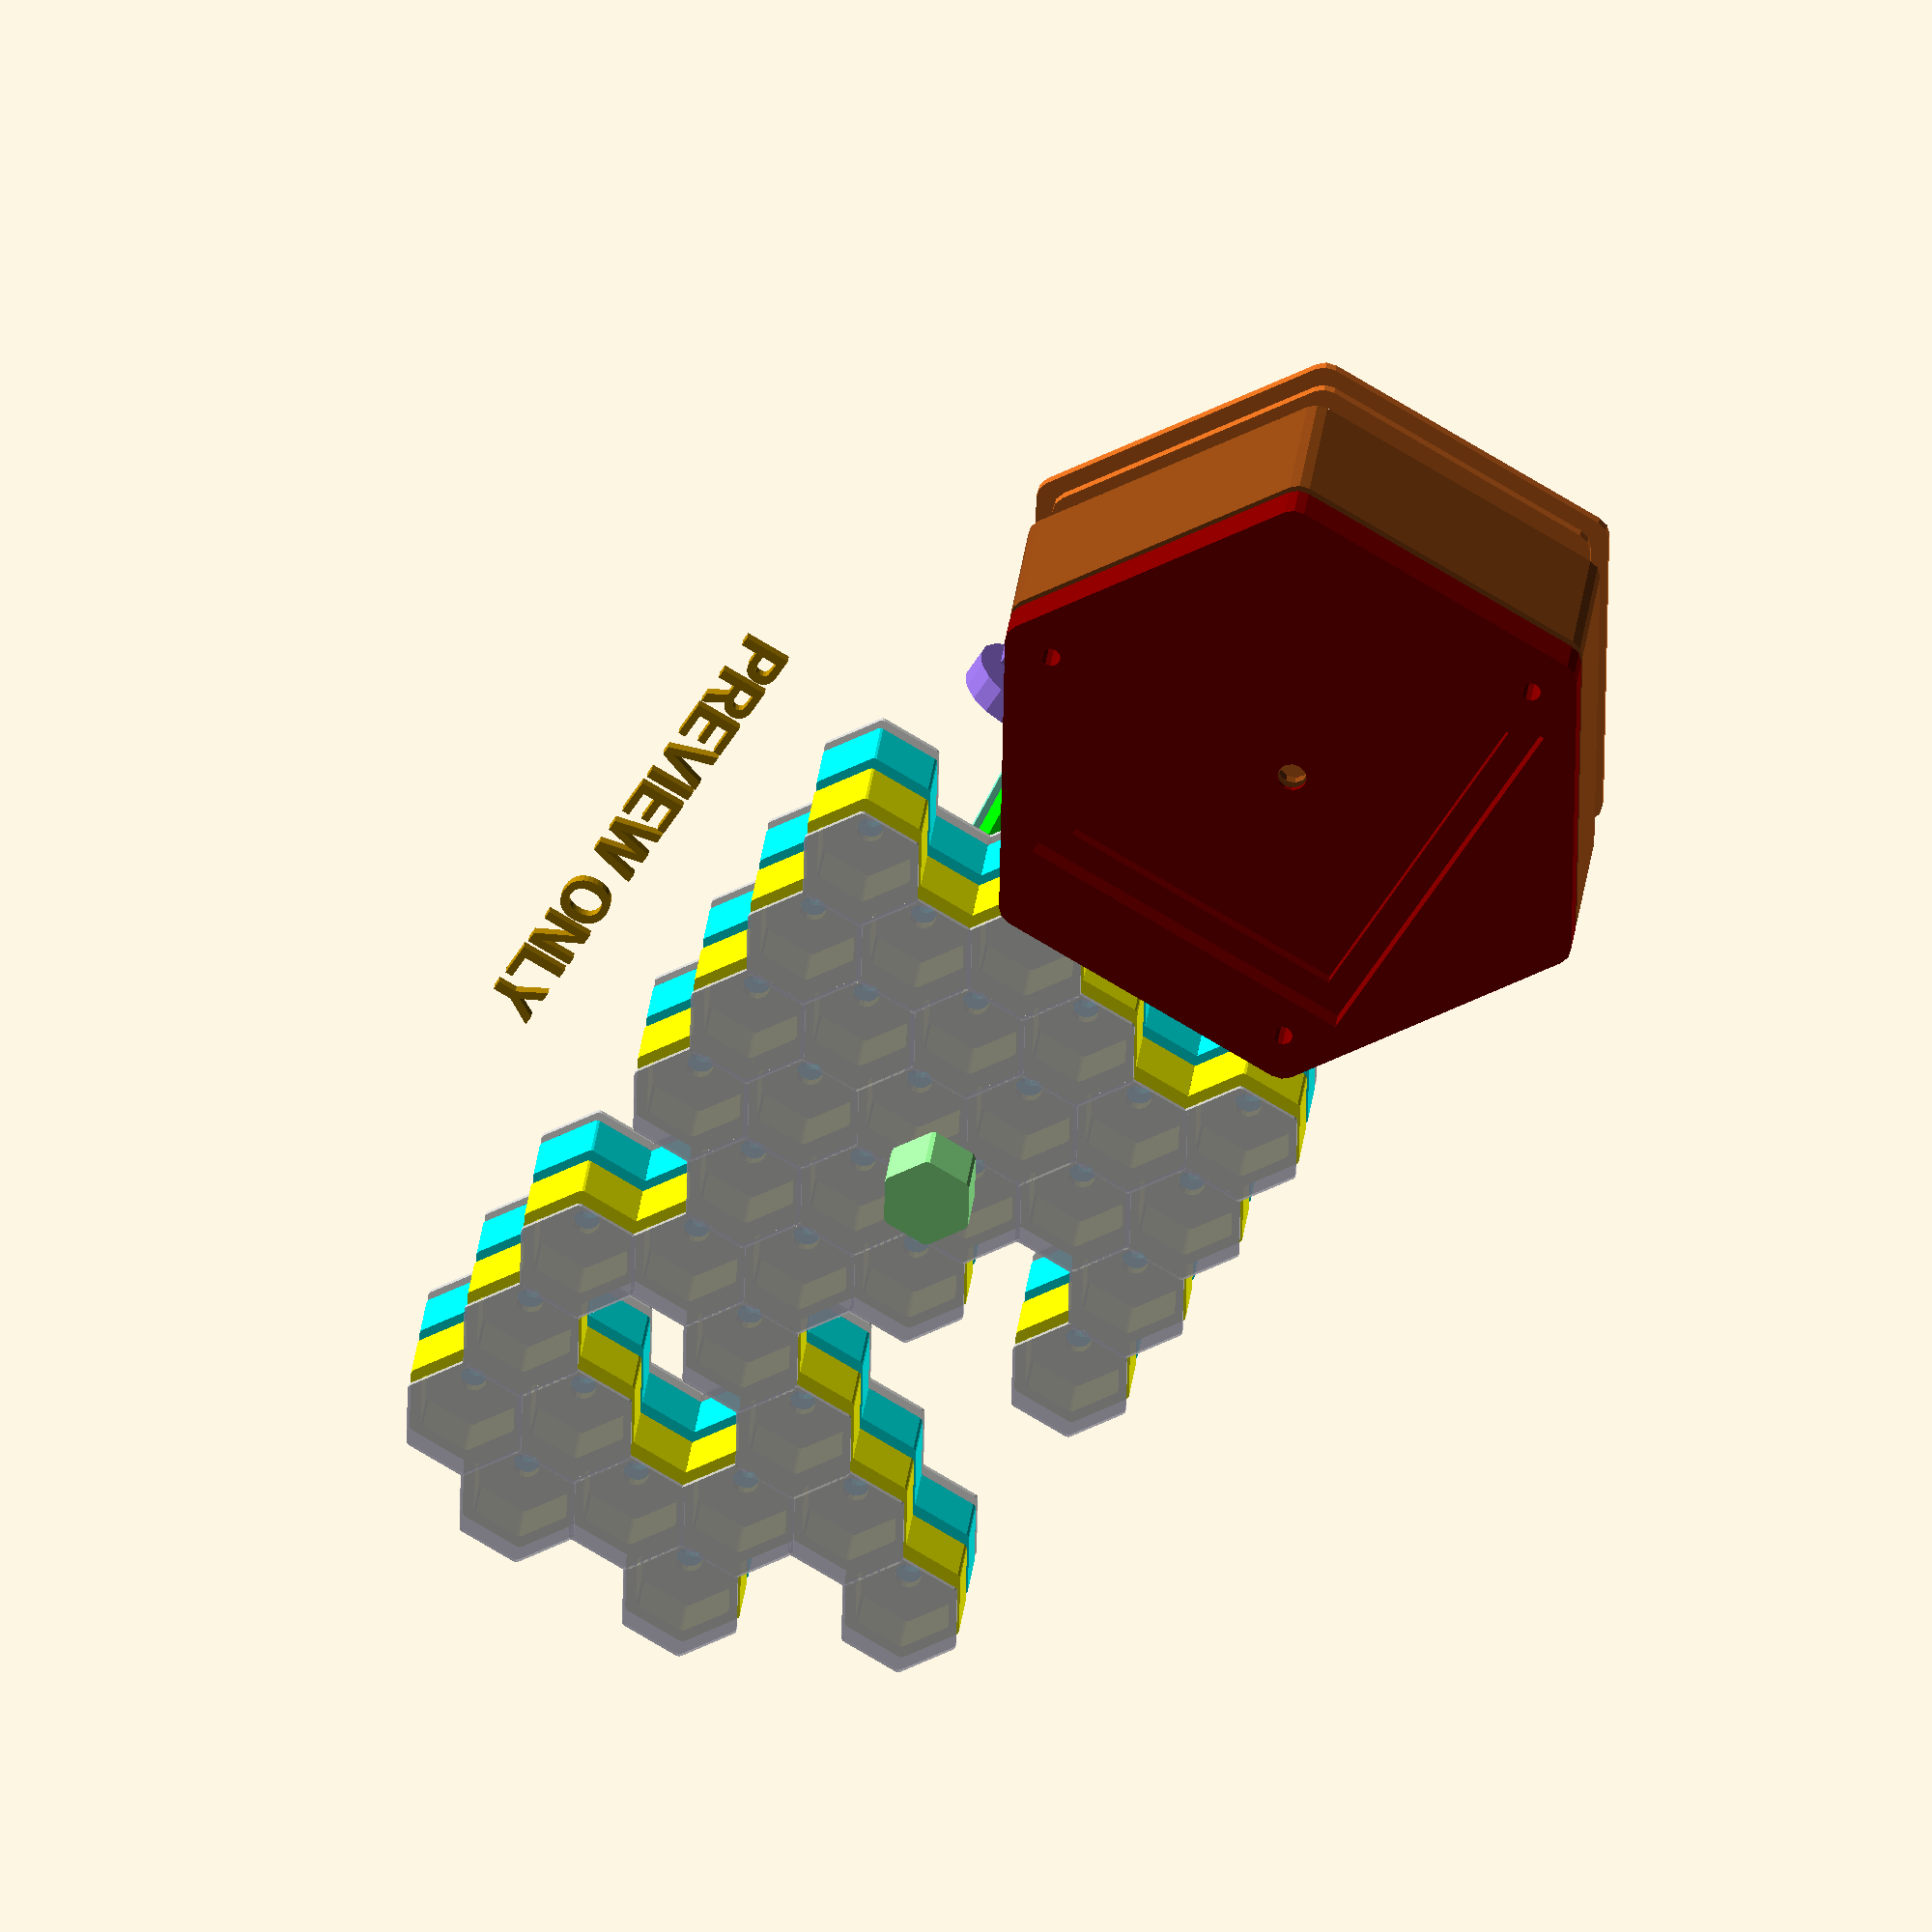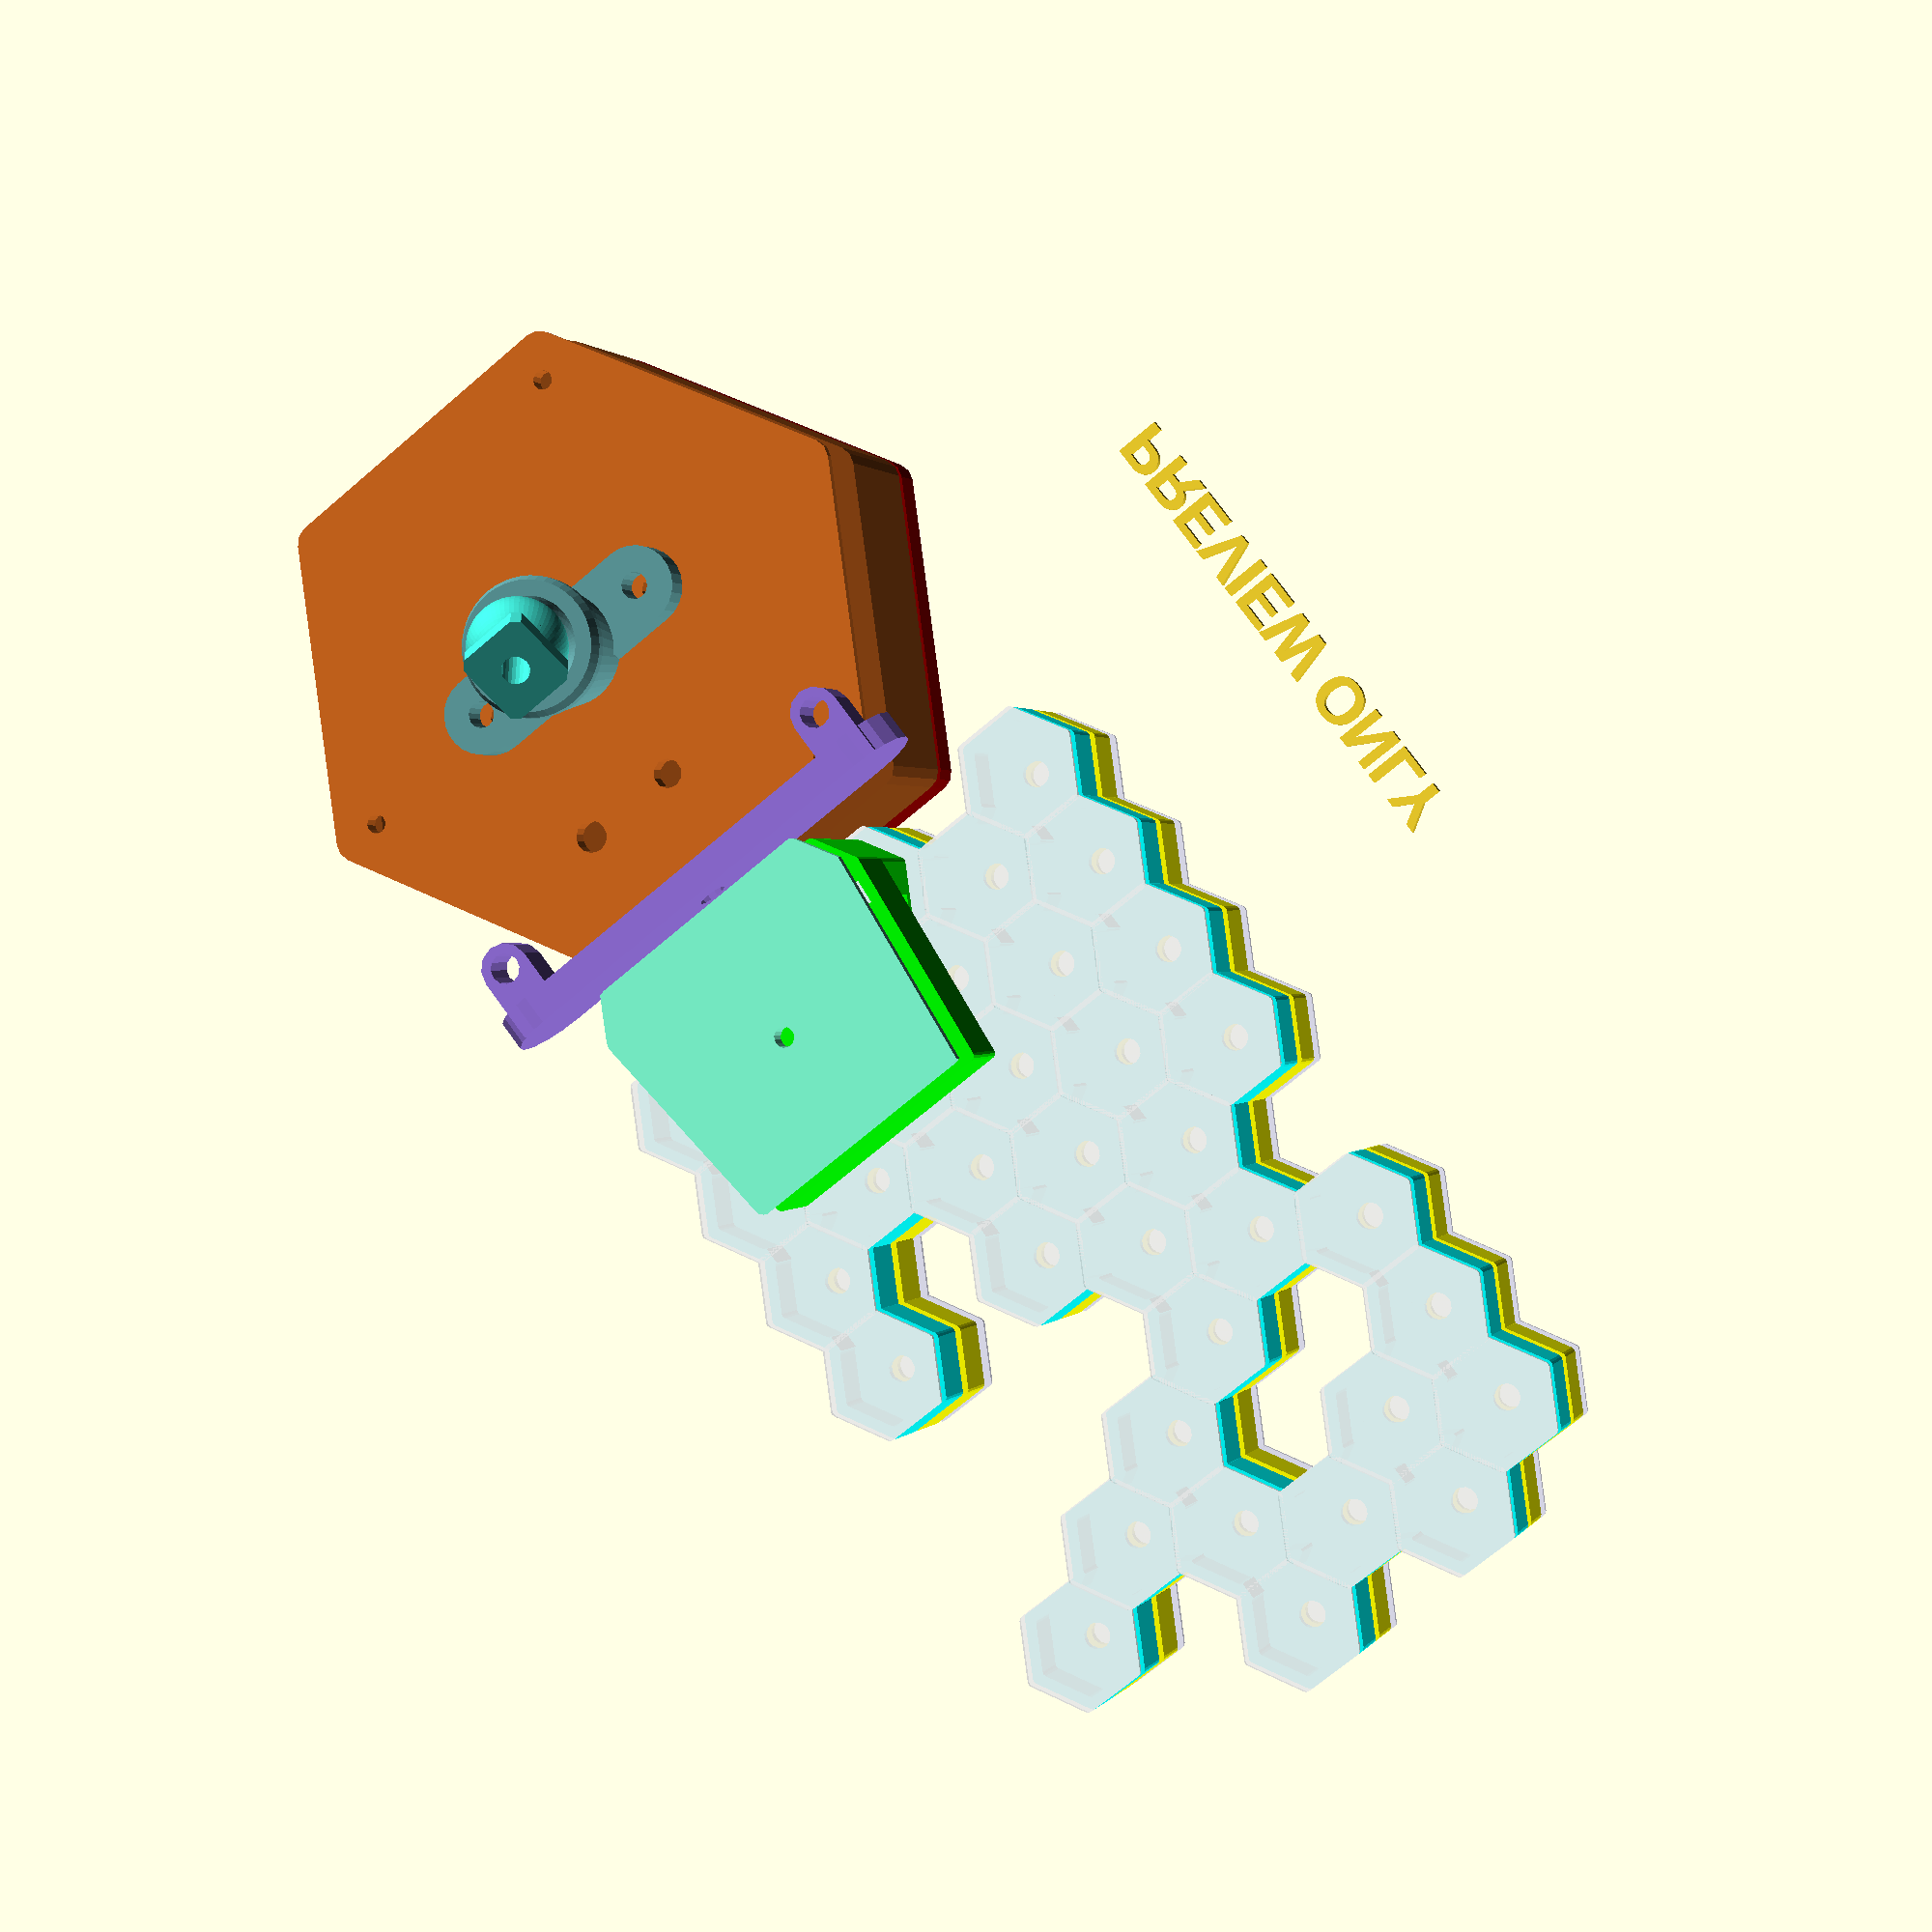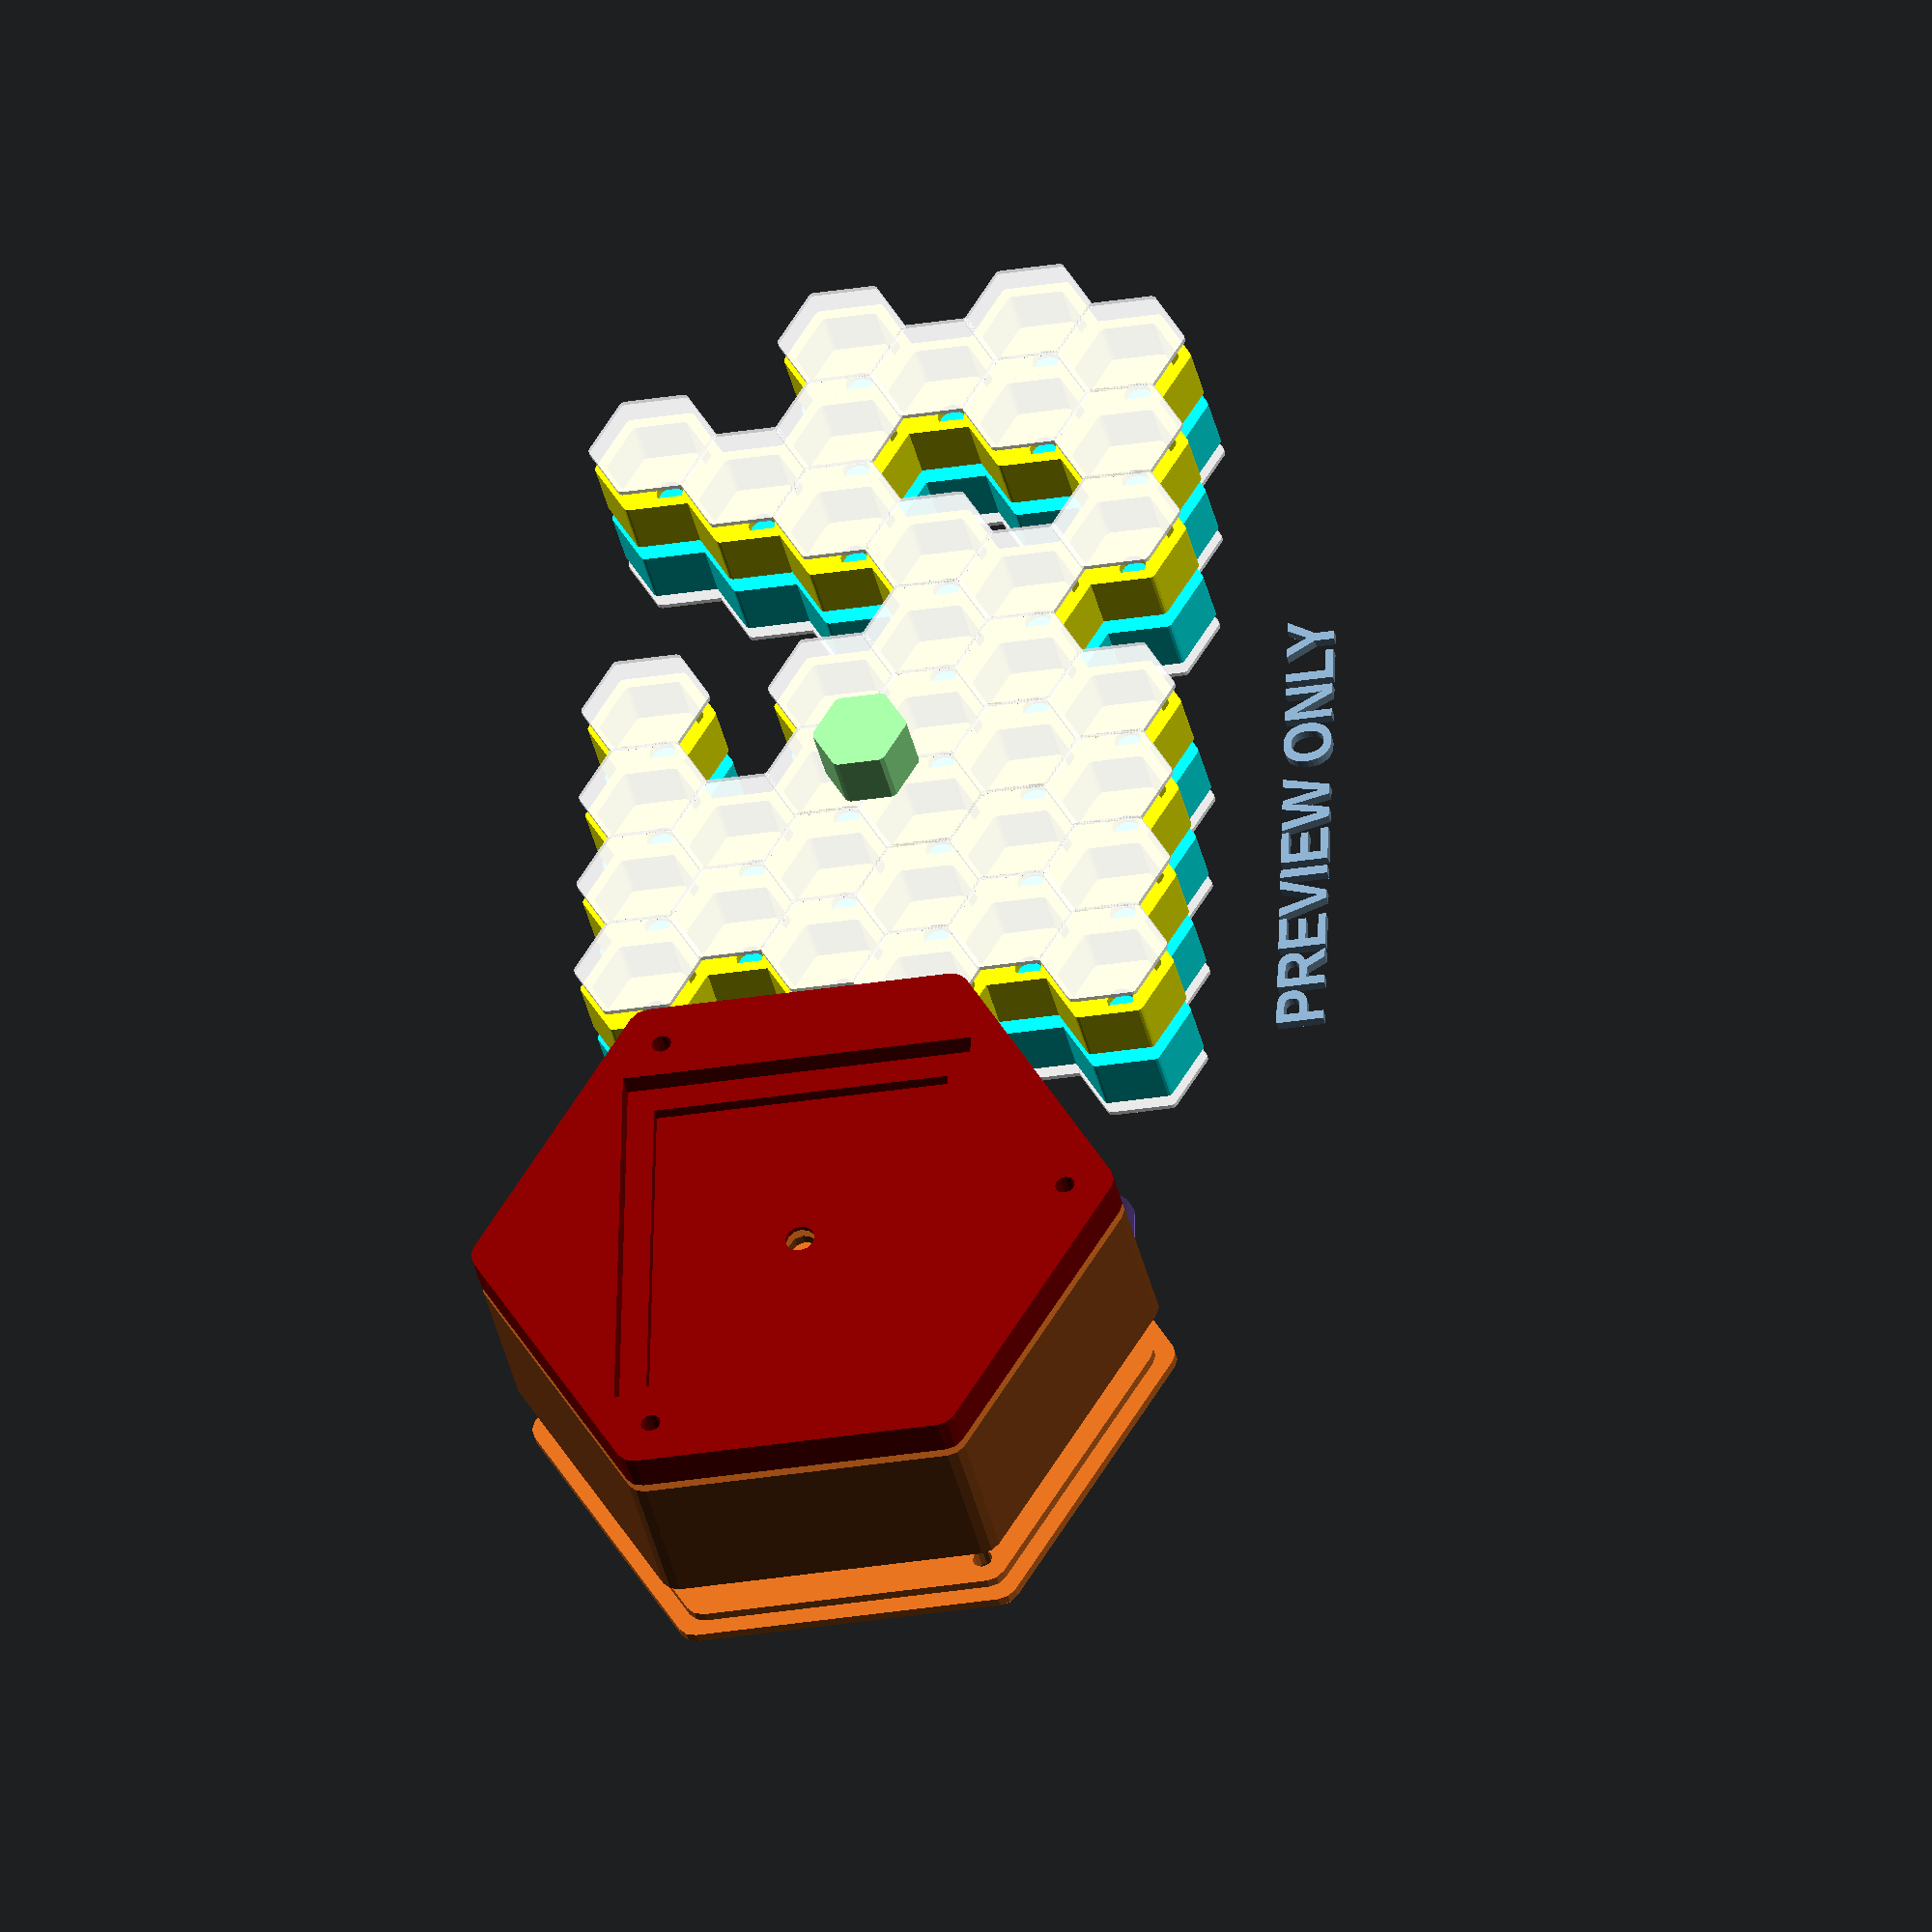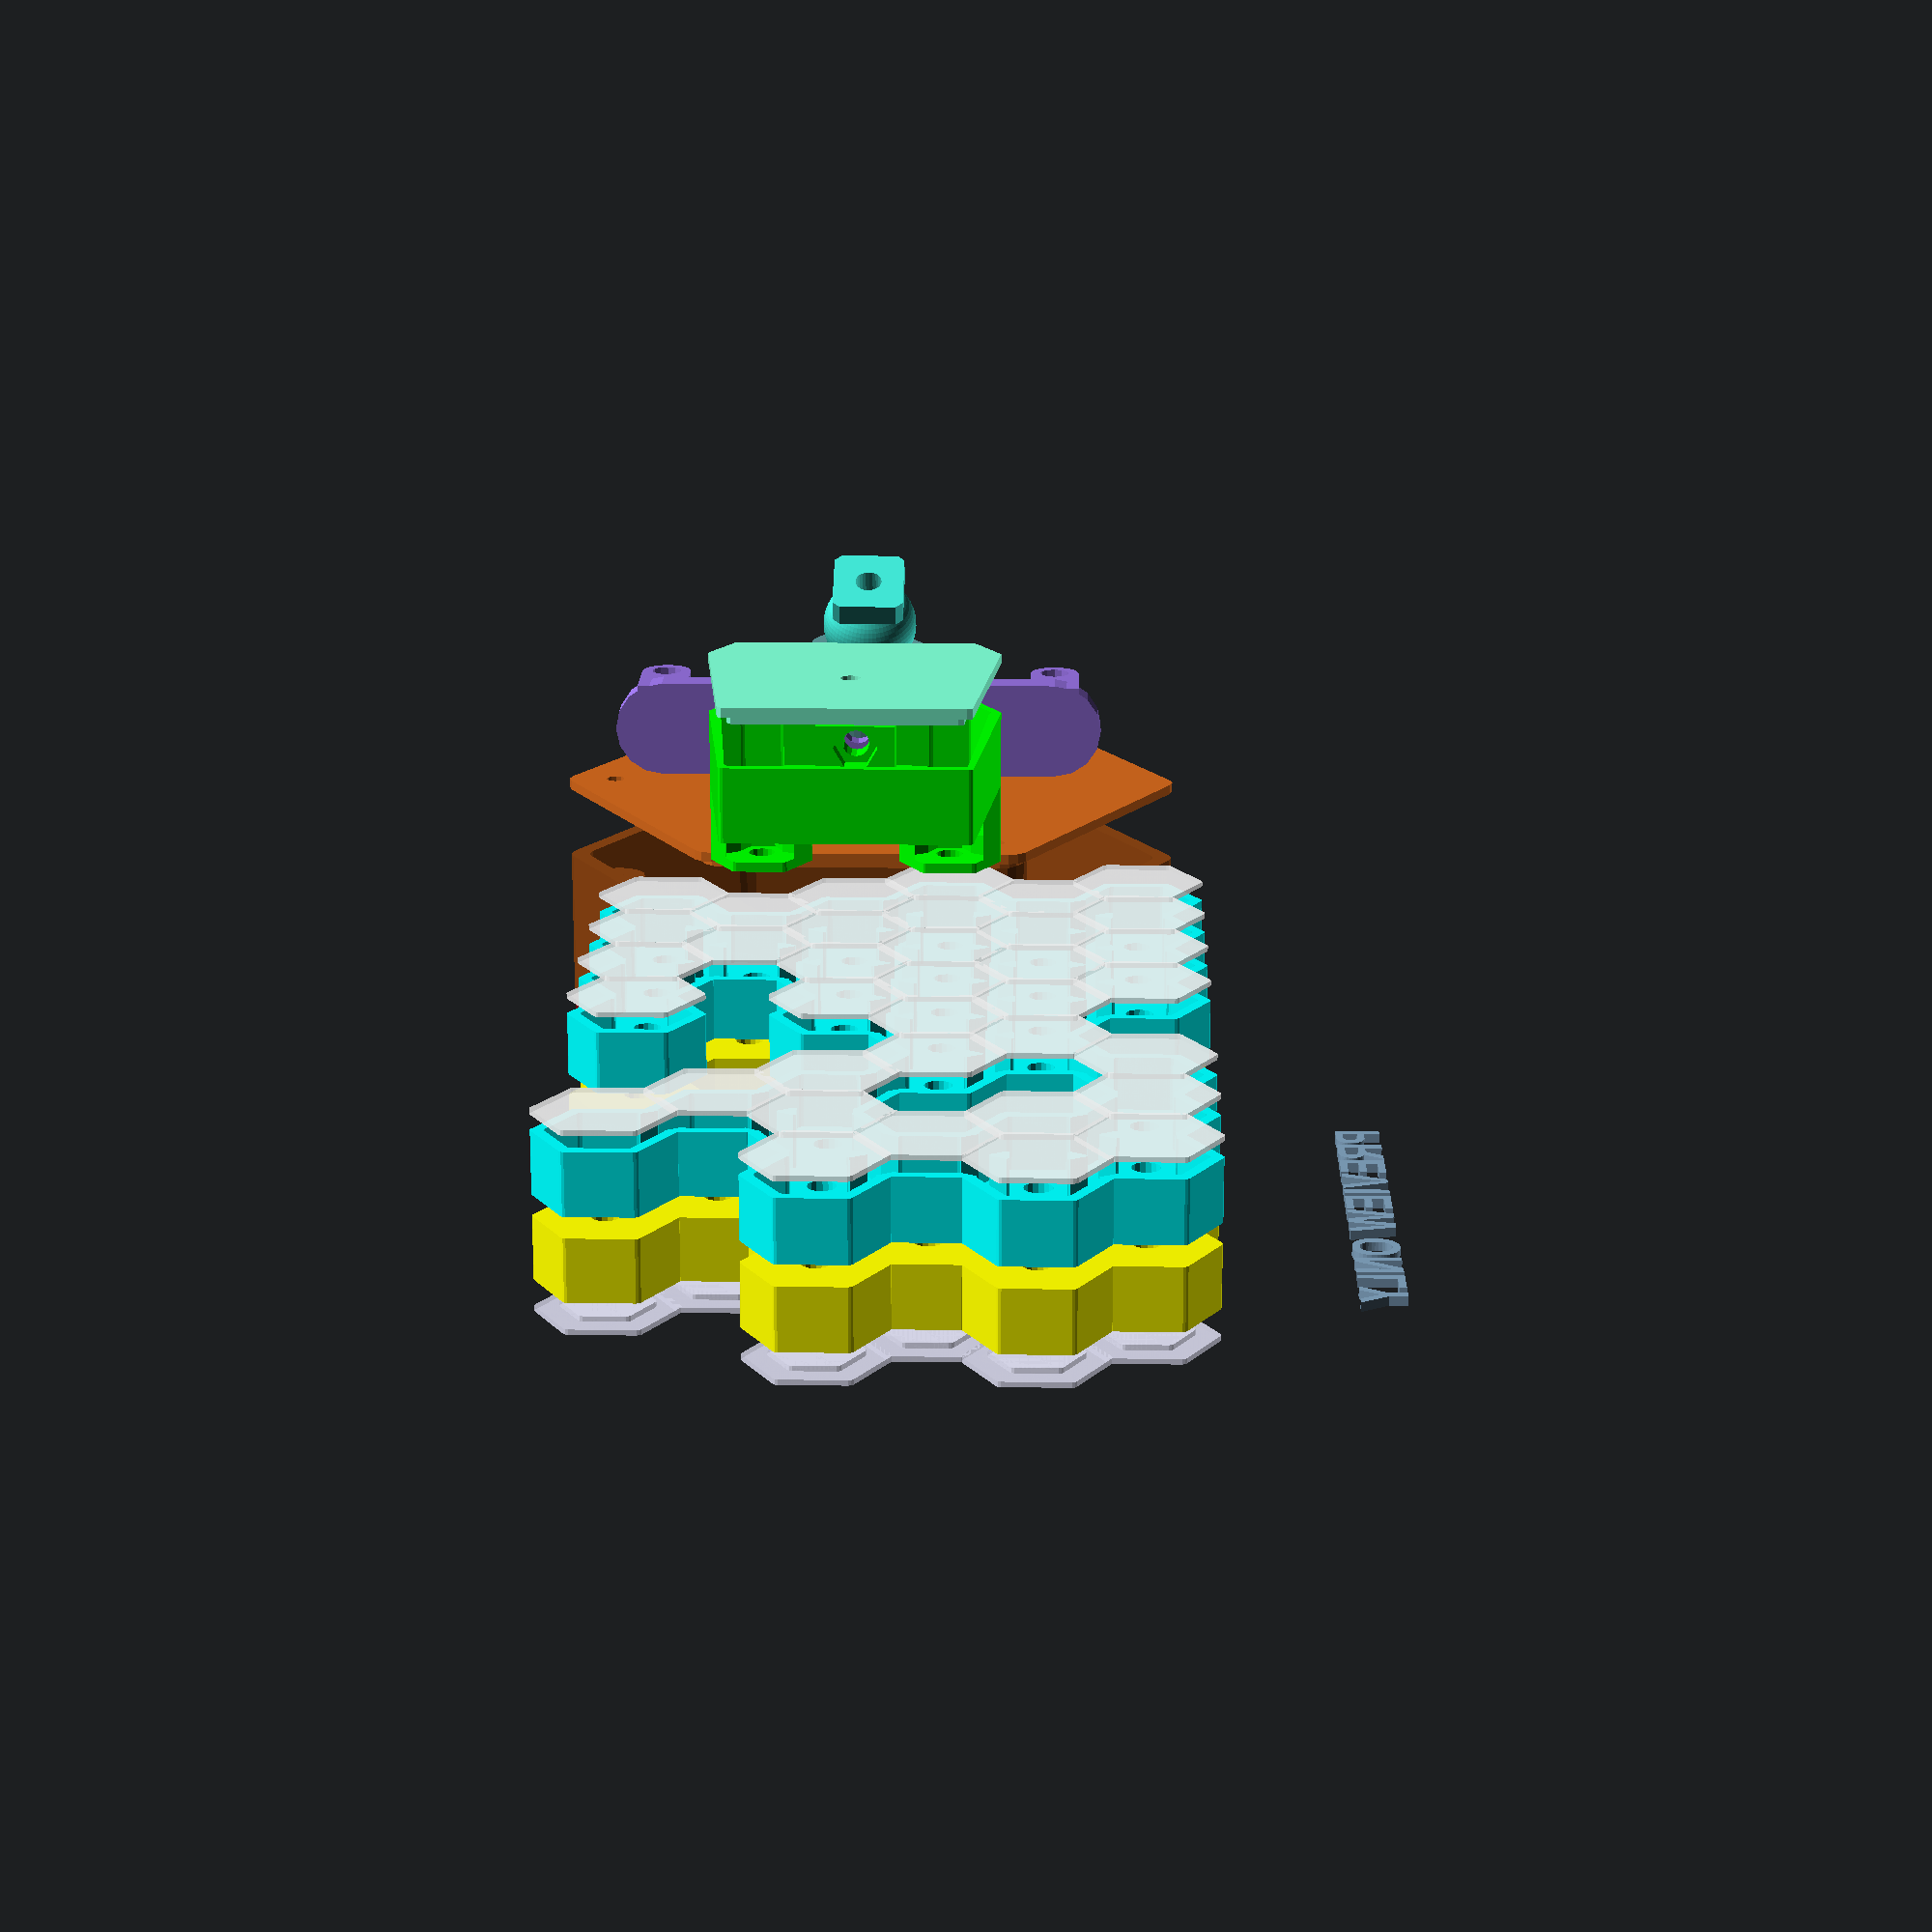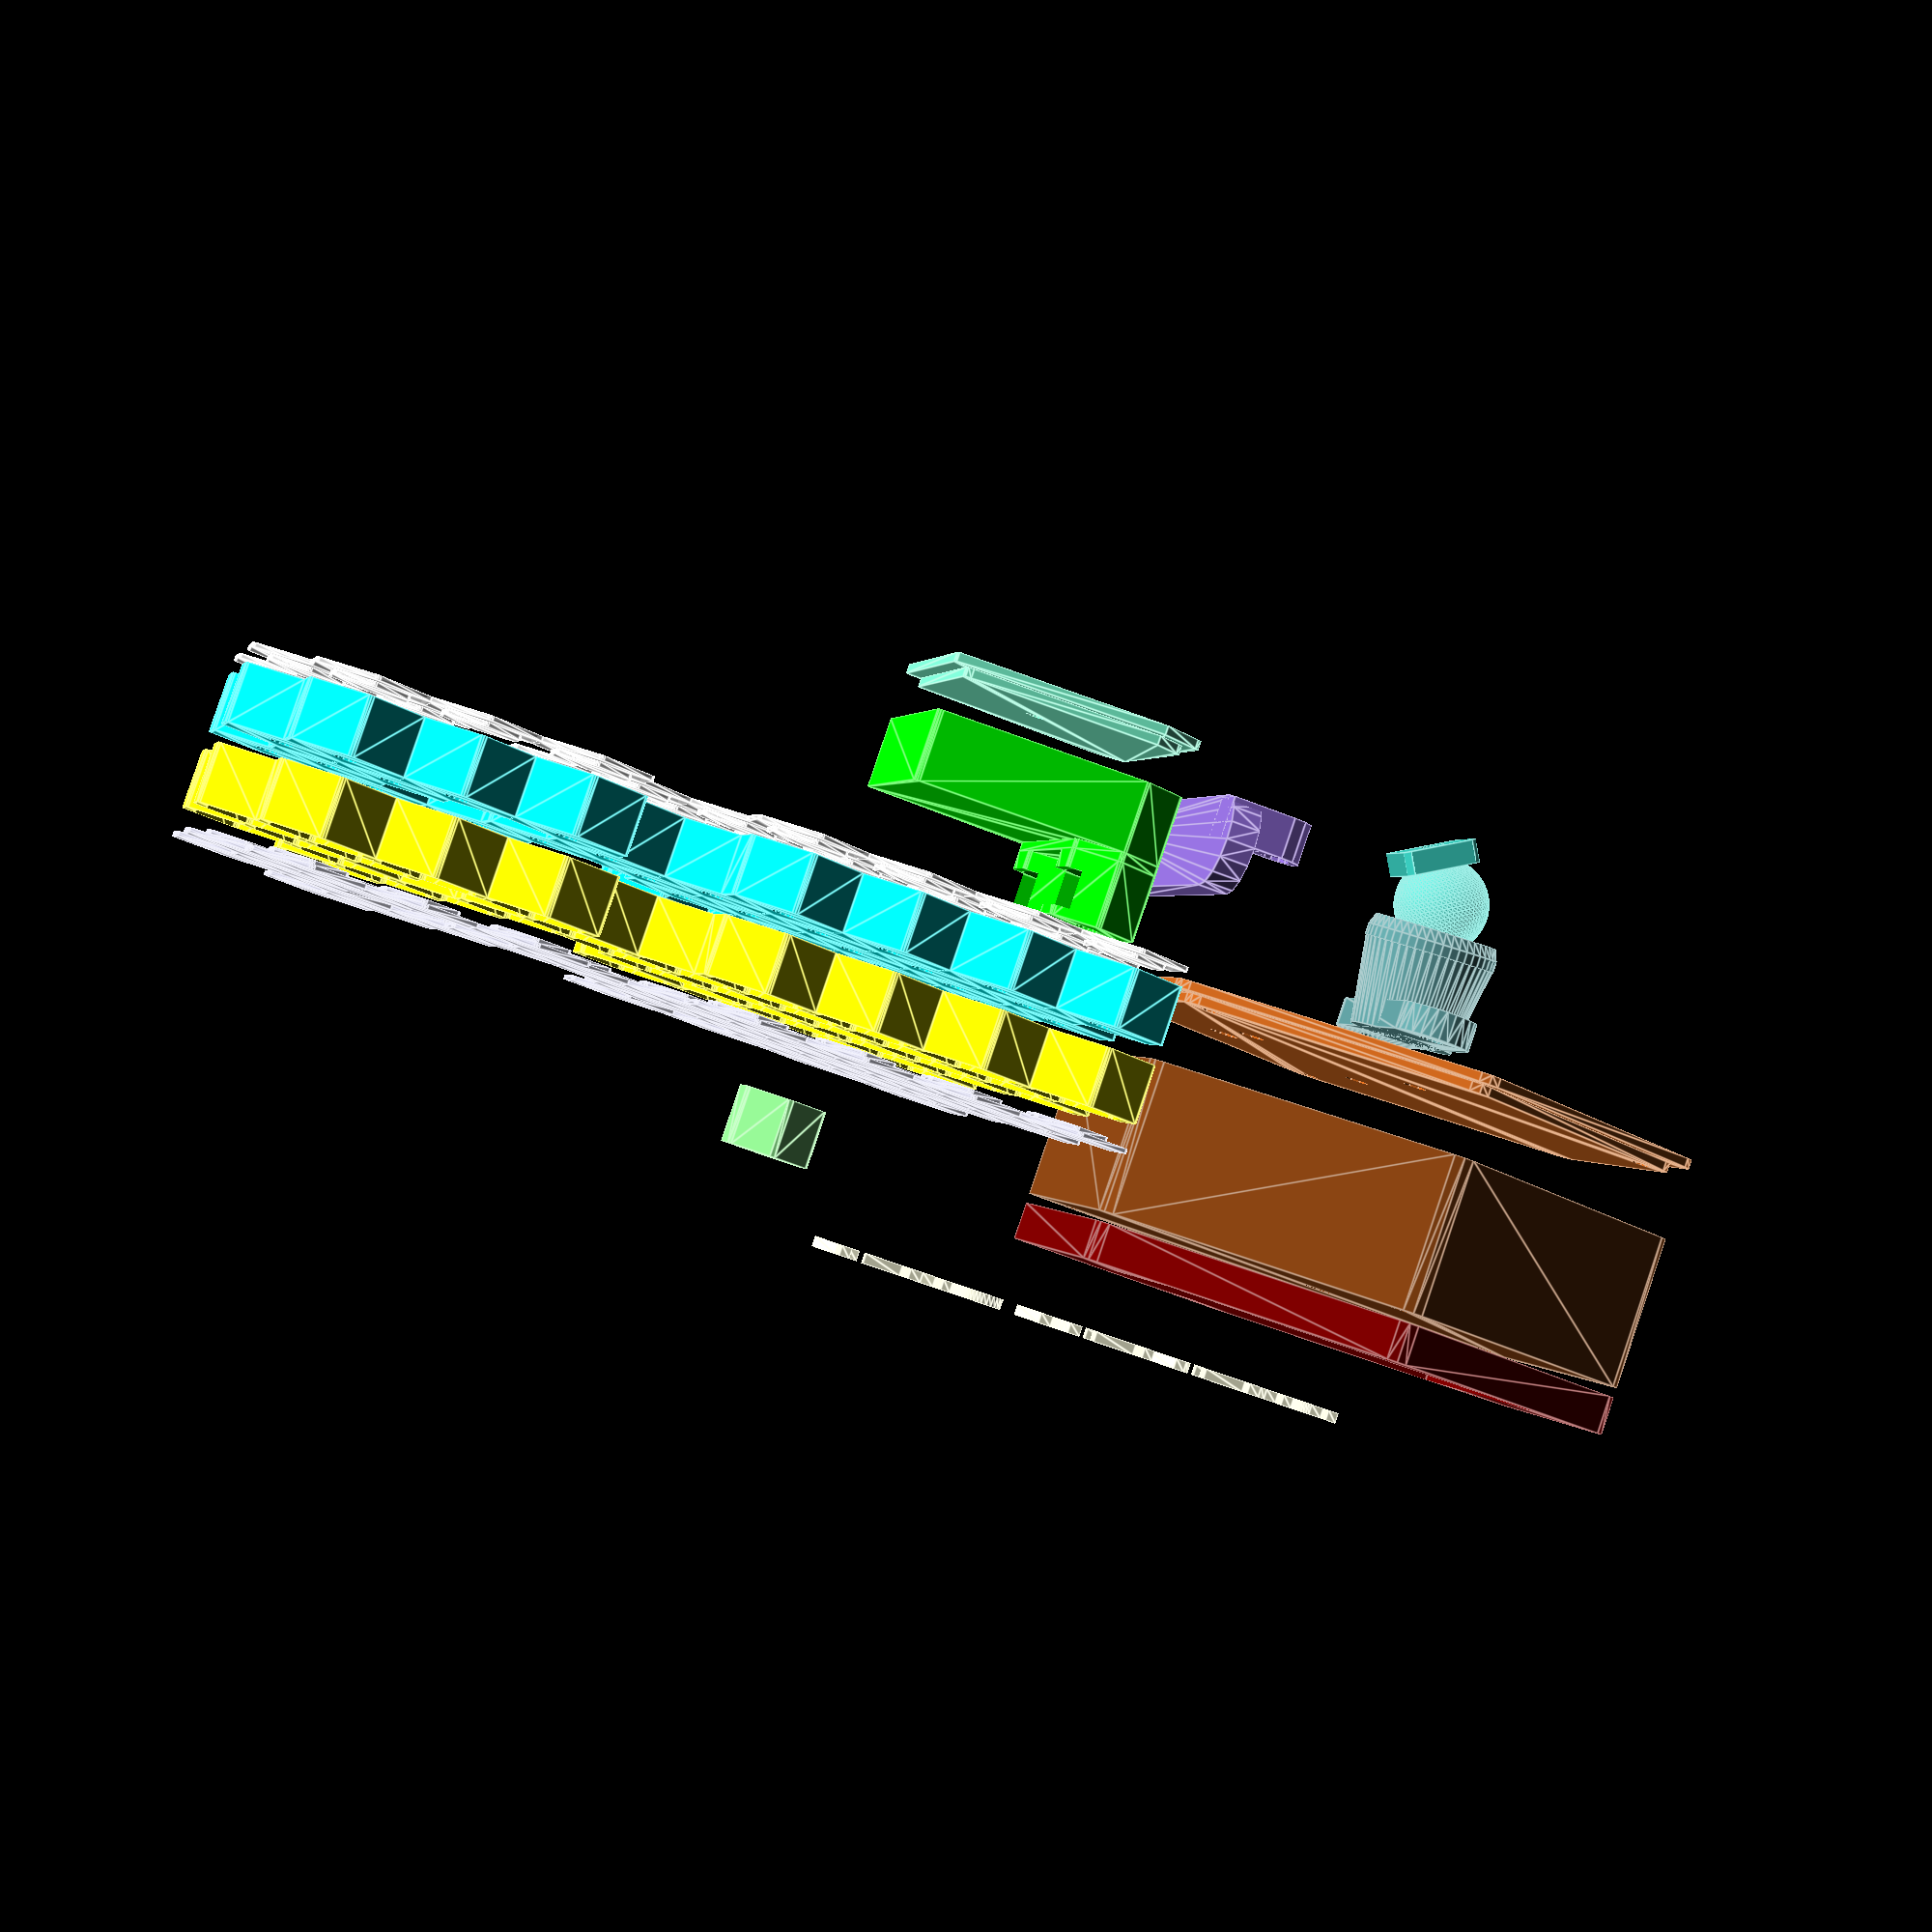
<openscad>
//////////////////////////////////////////////
// random parametric bee hive generator by Christoph Queck, chris@q3d.de, wwww.q3d.de
// Designed for Thingiverse "Light It Up Challenge" Summer 2015
// ReleaseCandidate V4.3 July 2015
// Creative Commons Attribution-ShareAlike 4.0 International (CC BY-SA 4.0)
// http://creativecommons.org/licenses/by-sa/4.0/
// 
/////////////////////////////////////////////
//For testing different settings OpenSCAD preview function (F5) is recommended

// - Part Selection here:
whichpart=16;//[1:Back Plate,2:Front Plate,3:Lid Back,4:Lid Front,5:Preview All Hive Parts,6:Electronics Box,7:Lid for Electronics Box,8:Preview Backpack & Hive,9:Single Dummy Cell,10:Solar and Battery Housing,11:Top Plate Solar and Battery Housing,12:Solar and Battery Bottom Lid,13:ball joint or mounting bracket,14:Preview Solar Battery Pack,15:Mounting Bracket,16:PREVIEW ALL THE THINGS(may take some time!)]


// Input for the random number generator, you may need to try different numbers until the resulting hive is all connected.
seed=43; 

// Amount of random cells rendered from 1=none to 10=all
varamount=7;//[1:10]

// cell diameter in mm
Cell_diameter=20;

durchmesser=Cell_diameter;

//Wall strength in mm
Wall_strength=2;

wand=Wall_strength; 

// Diameter of led hole in mm. 5.4 should work fine for 5mm leds, 3.4 for 3mm
LED_hole_diameter=5.4;

hole=LED_hole_diameter/2;

// Number of Cells in X 
lengthx=8;

// Number of Cells in Y (only multiples of 2) 
lengthy=6;

// Height of the cells in mm
heightcell=12;

// Cell bottom strength in mm
cell_bottom_strength=2;//[1:8]

boden=cell_bottom_strength;



// Option to remove the LED holes
booleanledhole=1;//[1:LED holes,0:No LED holes] 

/* [Electronics box (optional)] */
// Nut for fastening electronics box, M5=8mm.
Nut_width=8;//[4:16]

nutw=Nut_width; 

// Length of the electronics board.
Electronics_length=35;

ardul=Electronics_length;

// Height of the electronics.
Electronics_height=15;

arduh=Electronics_height;


// Top mounting hole ?
ardumounthole=1;//[1:yes,0:no] 

// Radius of top mounting hole
ardumountholerad=2.7;

/* [SolarCell and Battery Pack (optional)] */

// Length of Solarcell in mm
solarlength=80;
// Width of Solarcell in mm
solarwidth=70;
// Height of batterypack in mm
battheight=15;

//Shape of the box
cell_pack_shape=0;//[0:Hexagonal,1:Rectangular]

//Hole for a switch?
switch=1;//[1:yes,0:no]

//Diameter of the hole for the switch 
Switch_dia=6.5;

rswitch=Switch_dia/2;

// Mounting plate width. (hole distance)
mphd=80;

// Ball joint connection to mount on top or just a bracket to mount elsewhere
mount=1;//[1:Balljoint,2:Bracket]

whichmount=mount;

// Mounting plate orientation.
mp_orientation=2;//[1:vertical,2:horizontal]

/* [Hidden] */

//Mounting Lugs? work in progress
lugs=0;//[0:no,1:on X,2:on Y]

/////////////////////////////////////////////////////////////////////////////////////
//Dont mess with the stuff below unless you know what youre doing.///////////////////
//Just kidding, mess around - I barely knew anything just 4 weeks ago.///////////////
/////////////////////////////////////////////////////////////////////////////////////
BalleR=10; // BallJoint Radius
radiusA=1.16*sqrt((solarlength/2)*(solarlength/2)+(solarwidth/2)*(solarwidth/2));
zuf1=rands(1,10,lengthx*lengthy,seed);

//Back//
if (whichpart==1){
	rotate([0,0,0])mirror([0,0,0])body(0,1);
}


//Front//
if (whichpart==2){  
	rotate([0,180,-90])mirror([0,0,1])body(0,0);
}

//LID Back//
if (whichpart==3){
	rotate([0,180,-90])mirror([0,0,1])body(1,0);
}

//LID Front//
if (whichpart==4){
	rotate([0,0,0])mirror([0,0,0])body(1,0);
}


//Preview all Hive parts(not for printing)//
if (whichpart==5){
	translate([0,0,(heightcell+wand*3)*2])mirror([0,0,1])union(){
		color("Aqua",1)translate([0,0,heightcell+wand*4])rotate([0,0,0])mirror([0,0,0])body(0,1);
		color("Yellow",1)translate([0,0,heightcell+wand*2])rotate([0,0,0])mirror([0,0,1])body(0,0);
		color("White",0.7)translate([0,0,(heightcell+wand*3)*2])rotate([0,0,0])mirror([0,0,1])body(1,0);
		color("Lavender",0.7)translate([0,0,-(wand)])rotate([0,0,0])mirror([0,0,0])body(1,0);
	}
	translate([-durchmesser*2,-durchmesser*2,heightcell*6])linear_extrude(height=2)text("PREVIEW ONLY", font ="Liberation Sans:style=Bold");
}


//ElectronicsPack (optional)//
if (whichpart==6){
	rotate([0,-90,0])
	translate([((durchmesser+2)/2)*1,(durchmesser+2)*1*1.732051/2+(2)*(durchmesser+2)*1.732051*1,boden*2])ardu(ardumounthole);
}

//ElectronicsPackLID//
if (whichpart==7){
	rotate([0,0,-90])translate([-durchmesser,0,0])mirror([0,0,1])ardulid(durchmesser,1,1);
}


//preview all parts except sobat(may take a long time, not for printing)//
if (whichpart==8){
	translate([0,0,(heightcell+wand*3)*2])mirror([0,0,1])union(){
		color("Aqua",1)translate([0,0,heightcell+wand*4])rotate([0,0,0])mirror([0,0,0])body(0,1);
		color("Yellow",1)translate([0,0,heightcell+wand*2])rotate([0,0,0])mirror([0,0,1])body(0,0);
		color("White",0.7)translate([0,0,(heightcell+wand*3)*2])rotate([0,0,0])mirror([0,0,1])body(1,0);
		color("Lavender",0.7)translate([0,0,-(wand)])rotate([0,0,0])mirror([0,0,0])body(1,0);
		
	}
	color("Aquamarine",1)translate([durchmesser/2+2+wand,durchmesser/2+wand+2,-heightcell*4])mirror([0,0,1])translate([0,2*(durchmesser+2)*1.732051,boden*2])rotate([0,0,180])ardulid(durchmesser,1,1);
	color("Lime",1)translate([durchmesser/2+2+wand,durchmesser/2+wand+2,0])mirror([0,0,1])translate([0,2*(durchmesser+2)*1.732051,boden*2])ardu(ardumounthole);
	color("PaleGreen",1)translate([durchmesser*3,durchmesser*3,heightcell*5])mirror([0,0,1])dummy(durchmesser);
	translate([-durchmesser*2,-durchmesser*2,heightcell*6])linear_extrude(height=2)text("PREVIEW ONLY", font ="Liberation Sans:style=Bold");
}

//DUMMY for closing down cells without the lid    
if (whichpart==9){
	dummy(durchmesser);
}

//solar and battery housing main part//
if (whichpart==10){
	sobatbottom();
}

//solar and battery housing top part//
if (whichpart==11){
	sobattop();
}

//solar and battery housing bottom lid//
if (whichpart==12){
	sobatlid();
}

//ball joint//
if (whichpart==13){
	if (whichmount==1){
		translate([0,radiusA/2+10,0])BallJ1();
		translate([0,0,20])mirror([0,0,1])BallJ2();
	}
	if (whichmount==2){
		elsewhere();
	}
}

//all parts for solar and battery housing//
if (whichpart==14){
	color("LightSeaGreen",1)sobatbottom();
	color("DarkSeaGreen",1)translate([0,radiusA*2.5,0])sobattop();
	color("Teal",1)translate([-radiusA*2,0,0])sobatlid();
	if (whichmount==1){
		color("Turquoise",1)translate([-radiusA*2,0,-boden*3-40])BallJ1();
		color("CadetBlue",1)translate([-radiusA*2,0,-boden*3])translate([0,0,-20])mirror([0,0,0])BallJ2();
	}
	if (whichmount==2){
		color("CadetBlue",1)translate([-radiusA*2,0,0])translate([0,0,-10])mirror([0,0,1])elsewhere();
	}
	translate([-durchmesser*2,-durchmesser*2,heightcell*6])linear_extrude(height=2)text("PREVIEW ONLY", font ="Liberation Sans:style=Bold");
}
//mounting bracket//
if (whichpart==15){
	mountingbracket();
}

//preview all parts (may take a long time, not for printing)//
if (whichpart==16){
	translate([0,0,(heightcell+wand*3)*2])mirror([0,0,1])union(){
		color("Aqua",1)translate([0,0,heightcell+wand*4])rotate([0,0,0])mirror([0,0,0])body(0,1);
		color("Yellow",1)translate([0,0,heightcell+wand*2])rotate([0,0,0])mirror([0,0,1])body(0,0);
		color("White",0.7)translate([0,0,(heightcell+wand*3)*2])rotate([0,0,0])mirror([0,0,1])body(1,0);
		color("Lavender",0.7)translate([0,0,-(wand)])rotate([0,0,0])mirror([0,0,0])body(1,0);
	}
	color("Aquamarine",1)translate([durchmesser/2+2+wand,durchmesser/2+wand+2,-heightcell*4])mirror([0,0,1])translate([0,2*(durchmesser+2)*1.732051,boden*2])rotate([0,0,180])ardulid(durchmesser,1,1);
	color("Lime",1)translate([durchmesser/2+2+wand,durchmesser/2+wand+2,0])mirror([0,0,1])translate([0,2*(durchmesser+2)*1.732051,boden*2])ardu(ardumounthole);
	color("PaleGreen",1)translate([durchmesser*3,durchmesser*3,heightcell*5])mirror([0,0,1])dummy(durchmesser);
	translate([0,durchmesser/2+wand+2+(durchmesser+2)*1.732051/2+(1)*(durchmesser+2)*1.732051,0])union(){
		translate([-radiusA,0,0])union(){
			color("SaddleBrown",1)translate([0,0,battheight*3+boden*2])mirror([0,0,1])rotate([0,0,180])sobatbottom();
			color("Maroon",1)translate([0,0,battheight*3+boden*3])sobattop();
			color("Chocolate",1)translate([0,0,0])sobatlid();
		}
		//color("Indigo",1)translate([-radiusA*1+7,0,-boden*3-40])rotate([0,-30,0])BallJ1();
		//color("CadetBlue",1)translate([-radiusA*1,0,-boden*3])translate([0,0,-20])mirror([0,0,0])BallJ2();
		
		if (whichmount==1){
			color("Turquoise",1)translate([-radiusA*1+7,0,-boden*3-40])rotate([0,-30,0])BallJ1();
			color("CadetBlue",1)translate([-radiusA*1,0,-boden*3])translate([0,0,-20])mirror([0,0,0])BallJ2();
		}
		if (whichmount==2){
			color("CadetBlue",1)translate([-radiusA*1,0,0])translate([0,0,-10])mirror([0,0,1])elsewhere();
		}
		
	}
	color("MediumPurple",1)translate([0,durchmesser/2+wand+2+(durchmesser+2)*1.732051/2+(1)*(durchmesser+2)*1.732051,-(boden*4+heightcell+arduh/2)])rotate([0,-90,0])rotate([0,0,90])mountingbracket();
	translate([-durchmesser*2,-durchmesser*2,heightcell*6])linear_extrude(height=2)text("PREVIEW ONLY", font ="Liberation Sans:style=Bold");
}
module Bolt5(){
	union(){
		translate([0,0,3])cylinder(r=2.8, h=40, center=true, $fn=24);
		translate([0,0,15])cylinder(r=4.6, h=8, center=true, $fn=24);
	}
}
module BallJ2() {
	difference(){
		rotate([0,0,30])union(){
			cylinder(r1=14,r2=11,10+BalleR,$fn = 48);
			rotate([175,0,0]) translate([0,0,-1.35]) {
				cylinder(r1=14,r2=14,BalleR/4,$fn = 48);
				translate([0,0,(BalleR/4)])
				cylinder(r1=14,r2=13,BalleR/4,$fn = 48);
			}
			rotate([0,0,-30])translate([0,0,10+BalleR-boden*1.5])hull(){        
				translate([0,radiusA/3,0])cylinder(r=nutw,h=boden*3,center=true);
				translate([0,-radiusA/3,0])cylinder(r=nutw,h=boden*3,center=true);
			}

			
		}
		translate([0,10,0])rotate([90,0,0])cylinder(r=1.25,h=10,center=true,$fn=14);
		translate([0,0,0])sphere(r=BalleR+0.5,$fn = 48);
		translate([0,radiusA/3,10+BalleR])cylinder(r=2.7,h=battheight*2+boden*3,center=true,$fn=16);
		translate([0,-radiusA/3,10+BalleR])cylinder(r=2.7,h=battheight*2+boden*3,center=true,$fn=16);

	}
}
module elsewhere(){
	difference(){
		union(){
			hull(){        
				translate([0,radiusA/2,boden*1.5])cylinder(r=nutw,h=boden*3,center=true);
				translate([0,-radiusA/2,boden*1.5])cylinder(r=nutw,h=boden*3,center=true);
			}
			translate([0,radiusA/2,boden*3+10])rotate([90,0,0])cylinder(r=nutw,h=wand*3,center=true);
			translate([0,-radiusA/2,boden*3+10])rotate([90,0,0])cylinder(r=nutw,h=wand*3,center=true);
			translate([0,radiusA/2,(boden*3+10)/2])cube([nutw*2,wand*3,boden*3+10],center=true);
			translate([0,-radiusA/2,(boden*3+10)/2])cube([nutw*2,wand*3,boden*3+10],center=true);
		}
		union(){
			translate([0,radiusA/3,0])cylinder(r=2.7,h=battheight*2+boden*3,center=true,$fn=16);
			translate([0,-radiusA/3,0])cylinder(r=2.7,h=battheight*2+boden*3,center=true,$fn=16);
			translate([0,radiusA/2,boden*3+10])rotate([90,0,0])cylinder(r=2.8,h=wand*4,center=true);
			translate([0,-radiusA/2,boden*3+10])rotate([90,0,0])cylinder(r=2.8,h=wand*4,center=true);
		}
		
	}
}
module BallJ1(){
	difference(){
		union(){
			translate([0,0,0])translate([0,0,BalleR*1.25])sphere(r=BalleR,$fn=64);
			intersection(){
				union(){
					cylinder(r=BalleR,h=BalleR/2);
					translate([0,0,BalleR/2])cylinder(r1=BalleR,r2=BalleR/2,h=BalleR/2);
				}
				translate([0,0,BalleR/4])cube([nutw*2,arduh,BalleR/2],center=true);
			}
		}
		union(){
			translate([0,0,4])Bolt5();
		}
	}
}

module mountingbracket(){
	difference(){
		union(){
			hull(){
				translate([-mphd/2,0,boden*1.5])cylinder(r=arduh/2+wand,center=true,h=boden*3,$fn=16);			
				translate([mphd/2,0,boden*1.5])cylinder(r=arduh/2+wand,center=true,h=boden*3,$fn=16);
			}
			if (mp_orientation==2){
				translate([-mphd/2,(arduh/2+wand)/2,boden*3+7])rotate([90,0,0])cylinder(r=5,center=true,h=(arduh+wand)/2,$fn=12);			
				translate([mphd/2,(arduh/2+wand)/2,boden*3+7])rotate([90,0,0])cylinder(r=5,center=true,h=(arduh+wand)/2,$fn=12);
				translate([-mphd/2,(arduh/2+wand)/2,(boden*3)/2+3.5])cube([10,(arduh+wand)/2,7+boden*3],center=true);
				translate([mphd/2,(arduh/2+wand)/2,(boden*3)/2+3.5])cube([10,(arduh+wand)/2,7+boden*3],center=true);
			}
		}
		union(){
			translate([0,0,boden*2])scale([1.05,1.05,4])intersection(){
				union(){
					cylinder(r=BalleR,h=BalleR/2);
					translate([0,0,BalleR/2])cylinder(r1=BalleR,r2=BalleR/2,h=BalleR/2);
				}
				translate([0,0,BalleR/4])cube([nutw*2,arduh,BalleR/2],center=true);
			}
			if (mp_orientation==1){
				translate([-mphd/2,0,boden*1.5])cylinder(r=3,center=true,h=boden*4,$fn=12);			
				translate([mphd/2,0,boden*1.5])cylinder(r=3,center=true,h=boden*4,$fn=12);
			}
			if (mp_orientation==2){
				translate([-mphd/2,(arduh/2+wand)/2,boden*3+7])rotate([90,0,0])cylinder(r=3,center=true,h=(arduh+wand),$fn=12);			
				translate([mphd/2,(arduh/2+wand)/2,boden*3+7])rotate([90,0,0])cylinder(r=3,center=true,h=(arduh+wand),$fn=12);
			}
			translate([0,0,boden*1.5])cylinder(r=2.8,center=true,h=boden*4,$fn=12);
		}
	}
}
module body(platem,booleancabhole){
	$fn=6;

	translate([durchmesser/2+2+wand,durchmesser/2+wand+2,0])mirror([0,0,0])
	difference(){
		union(){
			for(j=[0:((lengthy+1)/2-1)]){
				for(i=[0:lengthx-1]){
					if(zuf1[j*2*lengthx+i]<varamount){
						translate([i*(durchmesser+2),j*(durchmesser+2)*1.732051,0])qex(durchmesser,1,heightcell,platem);
					}             
				}

				translate([((durchmesser+2)/2)*1,(durchmesser+2)*1*1.732051/2+(j)*(durchmesser+2)*1.732051*1,0]) for(i=[0:lengthx-1]){
					if(zuf1[j*2*lengthx+i+lengthx]<varamount){
						translate([i*(durchmesser+2)*1,0,0])qex(durchmesser,1,heightcell,platem);
					}
				}
			}
		}
		union(){
			if (booleancabhole==1){
				for(j=[0:((lengthy+1)/2-1)]){
					for(i=[0:lengthx-1]){

						
						if(zuf1[j*2*lengthx+i]<varamount){
							
							if(zuf1[(j*2*lengthx+i)-1-lengthx]<varamount){
								if(i>0){
									translate([i*(durchmesser+2),j*(durchmesser+2)*1.732051,0])rotate([0,0,-120])translate([durchmesser/2,0,boden+heightcell/2])cube([durchmesser+wand/2,durchmesser/2,heightcell],center=true);
								}
							}   //7
							
							if(zuf1[(j*2*lengthx+i)-lengthx]<varamount){
								if(i<lengthx){
									translate([i*(durchmesser+2),j*(durchmesser+2)*1.732051,0])rotate([0,0,-60])translate([durchmesser/2,0,boden+heightcell/2])cube([durchmesser+wand/2,durchmesser/2,heightcell],center=true);
								}
							}   //5
							
							if(zuf1[(j*2*lengthx+i)+1]<varamount){
								if(i<lengthx-1){
									translate([i*(durchmesser+2),j*(durchmesser+2)*1.732051,0])rotate([0,0,0])translate([durchmesser/2,0,boden+heightcell/2])cube([durchmesser+wand/2,durchmesser/2,10],center=true);
								}
							}   //3
							
							if(zuf1[(j*2*lengthx+i)+lengthx]<varamount){
								if(i<lengthx){
									translate([i*(durchmesser+2),j*(durchmesser+2)*1.732051,0])rotate([0,0,60])translate([durchmesser/2,0,boden+heightcell/2])cube([durchmesser+wand/2,durchmesser/2,heightcell],center=true);
								}
							}   //1
							
							if(zuf1[(j*2*lengthx+i)-1+lengthx]<varamount){
								if(i>0){
									translate([i*(durchmesser+2),j*(durchmesser+2)*1.732051,0])rotate([0,0,120])translate([durchmesser/2,0,boden+heightcell/2])cube([durchmesser+wand/2,durchmesser/2,heightcell],center=true);
								}
							}   //11
							
							if(zuf1[(j*2*lengthx+i)-1]<varamount){
								if(i>0){
									translate([i*(durchmesser+2),j*(durchmesser+2)*1.732051,0])rotate([0,0,180])translate([durchmesser/2,0,boden+heightcell/2])cube([durchmesser+wand/2,durchmesser/2,heightcell],center=true);
								}
							}   //9
						}
						if(zuf1[j*2*lengthx+i+lengthx]<varamount){
							translate([(durchmesser+2)/2,(durchmesser+2)*1.732051/2+(j)*(durchmesser+2)*1.732051,0])union(){
								if(zuf1[(j*2*lengthx+i+lengthx)+1]<varamount){if(i<lengthx-1){translate([i*(durchmesser+2),0,0])rotate([0,0,0])translate([durchmesser/2,0,boden+heightcell/2])cube([durchmesser,durchmesser/2,heightcell],center=true);}}   //3
							}
						}


					}
				}
			}
		}
	}
}

module ardu(mount){
	rotate([0,0,180])union(){
		difference(){
			union(){
				qex(durchmesser,1,heightcell,2);
				if (mount==1){
					translate([((durchmesser/2)*1.16-wand-1-1-nutw/2)*1,((durchmesser+2)*1.732051)/2,boden+heightcell+arduh/2])cube([nutw,nutw*2,arduh-boden],center=true);
				}
			}
			union(){
				translate([-durchmesser/3,0,boden+(heightcell-boden*2)/2])cylinder(r=(durchmesser-wand*2)/2,h=heightcell-boden*2, center=true, $fn=6);
				translate([0,(durchmesser+2)*1.732051,0])translate([-durchmesser/3,0,boden+(heightcell-boden*2)/2])cylinder(r=(durchmesser-wand*2)/2,h=heightcell-boden*2, center=true, $fn=6);
				if (mount==1){
					union(){
						translate([((durchmesser/2)*1.16-wand-1-1-nutw/2)*1.16,((durchmesser+2)*1.732051)/2,boden*2+heightcell+arduh/2])rotate([0,90,0])cylinder(r=ardumountholerad,h=wand*10,center=true,$fn=16);
						translate([((durchmesser/2)*1.16-wand*3-2-nutw/2),((durchmesser+2)*1.732051)/2,boden*2+heightcell+arduh/2])rotate([0,90,0])rotate([0,0,30])cylinder(r=nutw/2+0.5,h=wand*4,center=true,$fn=6);
					}
				}
			}      
		}
	}


}
module dummy(durch){
	difference(){
		hull(){
			translate([0,(durch/2)*1.16-wand-1,0])cylinder(r=1,h=heightcell,$fn=6);   
			rotate([0,0,60])translate([0,(durch/2)*1.16-wand-1,0])cylinder(r=1,h=heightcell,$fn=6);
			rotate([0,0,120])translate([0,(durch/2)*1.16-wand-1,0])cylinder(r=1,h=heightcell,$fn=6);
			rotate([0,0,180])translate([0,(durch/2)*1.16-wand-1,0])cylinder(r=1,h=heightcell,$fn=6);
			rotate([0,0,240])translate([0,(durch/2)*1.16-wand-1,0])cylinder(r=1,h=heightcell,$fn=6);
			rotate([0,0,300])translate([0,(durch/2)*1.16-wand-1,0])cylinder(r=1,h=heightcell,$fn=6);
		}
		hull(){
			translate([0,(durch/2)*1.16-wand*2-1,boden])cylinder(r=1,h=heightcell+1,$fn=6);   
			rotate([0,0,60])translate([0,(durch/2)*1.16-wand*2-1,boden])cylinder(r=1,h=heightcell+1,$fn=6);
			rotate([0,0,120])translate([0,(durch/2)*1.16-wand*2-1,boden])cylinder(r=1,h=heightcell+1,$fn=6);
			rotate([0,0,180])translate([0,(durch/2)*1.16-wand*2-1,boden])cylinder(r=1,h=heightcell+1,$fn=6);
			rotate([0,0,240])translate([0,(durch/2)*1.16-wand*2-1,boden])cylinder(r=1,h=heightcell+1,$fn=6);
			rotate([0,0,300])translate([0,(durch/2)*1.16-wand*2-1,boden])cylinder(r=1,h=heightcell+1,$fn=6);
		}
	}
}
module sobatbottom(){
	if (cell_pack_shape==0){
		difference(){
			//bottom part
			union(){
				difference(){
					
					hull(){
						translate([0,radiusA,0])cylinder(r=wand*2,h=battheight+15+boden,$fn=12);   
						rotate([0,0,60])translate([0,radiusA,0])cylinder(r=wand*2,h=battheight+15+boden,$fn=12);
						rotate([0,0,120])translate([0,radiusA,0])cylinder(r=wand*2,h=battheight+15+boden,$fn=12);
						rotate([0,0,180])translate([0,radiusA,0])cylinder(r=wand*2,h=battheight+15+boden,$fn=12);
						rotate([0,0,240])translate([0,radiusA,0])cylinder(r=wand*2,h=battheight+15+boden,$fn=12);
						rotate([0,0,300])translate([0,radiusA,0])cylinder(r=wand*2,h=battheight+15+boden,$fn=12);
					}
					
					
					
					union(){
						cylinder(r=3,h=battheight*6+15+boden,center=true); 
						hull(){
							translate([0,radiusA-wand*2,boden])cylinder(r=wand*2,h=battheight+15+boden,$fn=12);   
							rotate([0,0,60])translate([0,radiusA-wand*2,boden])cylinder(r=wand*2,h=battheight+15+boden,$fn=12);
							rotate([0,0,120])translate([0,radiusA-wand*2,boden])cylinder(r=wand*2,h=battheight+15+boden,$fn=12);
							rotate([0,0,180])translate([0,radiusA-wand*2,boden])cylinder(r=wand*2,h=battheight+15+boden,$fn=12);
							rotate([0,0,240])translate([0,radiusA-wand*2,boden])cylinder(r=wand*2,h=battheight+15+boden,$fn=12);
							rotate([0,0,300])translate([0,radiusA-wand*2,boden])cylinder(r=wand*2,h=battheight+15+boden,$fn=12);
						}
						translate([0,radiusA-6,-boden])cylinder(r=2,h=boden*6,$fn=12);   
						rotate([0,0,120])translate([0,radiusA-6,-boden])cylinder(r=2,h=boden*6,$fn=12);
						rotate([0,0,240])translate([0,radiusA-6,-boden])cylinder(r=2,h=boden*6,$fn=12);
					}
				}

				rotate([0,0,60])translate([0,radiusA-6,boden])cylinder(r=6,h=battheight+15-boden*2.5,$fn=16);
				rotate([0,0,180])translate([0,radiusA-6,boden])cylinder(r=6,h=battheight+15-boden*2.5,$fn=16);
				rotate([0,0,300])translate([0,radiusA-6,boden])cylinder(r=6,h=battheight+15-boden*2.5,$fn=16);
			}
			union(){
				rotate([0,0,60])translate([0,radiusA-6,boden*2+battheight])cylinder(r=1.4,h=battheight+15-boden*2.5,$fn=16);
				rotate([0,0,180])translate([0,radiusA-6,boden*2+battheight])cylinder(r=1.4,h=battheight+15-boden*2.5,$fn=16);
				rotate([0,0,300])translate([0,radiusA-6,boden*2+battheight])cylinder(r=1.4,h=battheight+15-boden*2.5,$fn=16);
			}
		}
	}
	if (cell_pack_shape==1){
		rotate([0,0,90])difference(){
			hull(){
				translate([(solarlength+10)/2,(solarwidth+10)/2,0])cylinder(r=wand*2,h=battheight+10+boden,$fn=16);
				translate([-(solarlength+10)/2,(solarwidth+10)/2,0])cylinder(r=wand*2,h=battheight+10+boden,$fn=16);
				translate([(solarlength+10)/2,-(solarwidth+10)/2,0])cylinder(r=wand*2,h=battheight+10+boden,$fn=16);
				translate([-(solarlength+10)/2,-(solarwidth+10)/2,0])cylinder(r=wand*2,h=battheight+10+boden,$fn=16);
				
			}
			translate([0,0,boden])union(){
				translate([0,0,(battheight+10)/2])cube([solarlength+10+wand,solarwidth+wand-6,battheight+10+boden],center=true);
				translate([0,0,(battheight+10)/2])cube([solarlength+wand-6,solarwidth+10+wand,battheight+10+boden],center=true);
				translate([(solarlength)/2+wand,(solarwidth)/2+wand,battheight+10+boden])cylinder(r=1.4,h=battheight+10+boden,center=true,$fn=12);
				translate([-((solarlength)/2+wand),(solarwidth)/2+wand,battheight+10+boden])cylinder(r=1.4,h=battheight+10+boden,center=true,$fn=12);
				translate([(solarlength)/2+wand,-((solarwidth)/2+wand),battheight+10+boden])cylinder(r=1.4,h=battheight+10+boden,center=true,$fn=12);
				translate([-((solarlength)/2+wand),-((solarwidth)/2+wand),battheight+10+boden])cylinder(r=1.4,h=battheight+10+boden,center=true,$fn=12);
				cylinder(r=3,h=10+boden,center=true,$fn=12);
			}
		}
		
	}
}

module sobattop(){
	if (cell_pack_shape==0){    
		//Top Part
		difference(){
			hull(){
				translate([0,radiusA,0])cylinder(r=wand*2,h=boden*4,$fn=12);   
				rotate([0,0,60])translate([0,radiusA,0])cylinder(r=wand*2,h=boden*4,$fn=12);
				rotate([0,0,120])translate([0,radiusA,0])cylinder(r=wand*2,h=boden*4,$fn=12);
				rotate([0,0,180])translate([0,radiusA,0])cylinder(r=wand*2,h=boden*4,$fn=12);
				rotate([0,0,240])translate([0,radiusA,0])cylinder(r=wand*2,h=boden*4,$fn=12);
				rotate([0,0,300])translate([0,radiusA,0])cylinder(r=wand*2,h=boden*4,$fn=12);
			}
			union(){
				translate([0,0,boden*3])cube([solarlength+1,solarwidth+1,boden*2.5],center=true);
				translate([0,0,boden*3])cube([solarlength-10,solarwidth-10,boden*5],center=true);
				cylinder(r=3,h=10+boden,center=true,$fn=12); 
				rotate([0,0,60])translate([0,radiusA-6,-boden])cylinder(r=2,h=boden*6,$fn=12);
				rotate([0,0,180])translate([0,radiusA-6,-boden])cylinder(r=2,h=boden*6,$fn=12);
				rotate([0,0,300])translate([0,radiusA-6,-boden])cylinder(r=2,h=boden*6,$fn=12);    
			}
			
		}
	}
	if (cell_pack_shape==1){
		rotate([0,0,90])difference(){
			hull(){
				translate([(solarlength+10)/2,(solarwidth+10)/2,0])cylinder(r=wand*2,h=boden*2+5,$fn=16);
				translate([-(solarlength+10)/2,(solarwidth+10)/2,0])cylinder(r=wand*2,h=boden*2+5,$fn=16);
				translate([(solarlength+10)/2,-(solarwidth+10)/2,0])cylinder(r=wand*2,h=boden*2+5,$fn=16);
				translate([-(solarlength+10)/2,-(solarwidth+10)/2,0])cylinder(r=wand*2,h=boden*2+5,$fn=16);
				
			}
			cylinder(r=3,h=10+boden*2,center=true,$fn=12);
			translate([0,0,(2.5+boden)/2+boden+0.5])cube([solarlength-5,solarwidth-5,boden+2.5],center=true);
			translate([0,0,(boden*2+5)-boden/2])cube([solarlength+2,solarwidth+2,boden+0.5],center=true);
			
		}
	}
}

module sobatlid(){
	//Lid
	if (cell_pack_shape==0){
		difference(){
			union(){
				hull(){
					translate([0,radiusA,0])cylinder(r=wand*2,h=boden,$fn=12);   
					rotate([0,0,60])translate([0,radiusA,0])cylinder(r=wand*2,h=boden,$fn=12);
					rotate([0,0,120])translate([0,radiusA,0])cylinder(r=wand*2,h=boden,$fn=12);
					rotate([0,0,180])translate([0,radiusA,0])cylinder(r=wand*2,h=boden,$fn=12);
					rotate([0,0,240])translate([0,radiusA,0])cylinder(r=wand*2,h=boden,$fn=12);
					rotate([0,0,300])translate([0,radiusA,0])cylinder(r=wand*2,h=boden,$fn=12);
				}
				union(){
					
					hull(){
						translate([0,radiusA-wand*2,boden])cylinder(r=wand*2,h=boden,$fn=12);   
						rotate([0,0,60])translate([0,radiusA-wand*2,boden])cylinder(r=wand*2,h=boden,$fn=12);
						rotate([0,0,120])translate([0,radiusA-wand*2,boden])cylinder(r=wand*2,h=boden,$fn=12);
						rotate([0,0,180])translate([0,radiusA-wand*2,boden])cylinder(r=wand*2,h=boden,$fn=12);
						rotate([0,0,240])translate([0,radiusA-wand*2,boden])cylinder(r=wand*2,h=boden,$fn=12);
						rotate([0,0,300])translate([0,radiusA-wand*2,boden])cylinder(r=wand*2,h=boden,$fn=12);
					}
				}
			}
			union(){
				translate([radiusA/2,0,0])cylinder(r=3,h=battheight*2+boden,center=true);
				//mounting holes
				translate([0,radiusA/3,0])cylinder(r=2.7,h=battheight*2+boden,center=true);
				translate([0,-radiusA/3,0])cylinder(r=2.7,h=battheight*2+boden,center=true);
				
				translate([0,radiusA-6,-boden])cylinder(r=2,h=boden*6,$fn=12);   
				rotate([0,0,120])translate([0,radiusA-6,-boden])cylinder(r=2,h=boden*6,$fn=12);
				rotate([0,0,240])translate([0,radiusA-6,-boden])cylinder(r=2,h=boden*6,$fn=12);
				
				if (switch==1){
					translate([radiusA/2,radiusA/3,0])cylinder(r=rswitch,h=battheight*2,center=true,$fn=16);
				}
			}
			
		}
	}
	if (cell_pack_shape==1){
		rotate([0,0,90])difference(){
			hull(){
				translate([(solarlength+10)/2,(solarwidth+10)/2,0])cylinder(r=wand*2,h=boden,$fn=16);
				translate([-(solarlength+10)/2,(solarwidth+10)/2,0])cylinder(r=wand*2,h=boden,$fn=16);
				translate([(solarlength+10)/2,-(solarwidth+10)/2,0])cylinder(r=wand*2,h=boden,$fn=16);
				translate([-(solarlength+10)/2,-(solarwidth+10)/2,0])cylinder(r=wand*2,h=boden,$fn=16);
				
			}
			translate([0,0,boden])union(){
				translate([(solarlength)/2+wand,(solarwidth)/2+wand,0])cylinder(r=2,h=battheight+10+boden,center=true,$fn=12);
				translate([-((solarlength)/2+wand),(solarwidth)/2+wand,0])cylinder(r=2,h=battheight+10+boden,center=true,$fn=12);
				translate([(solarlength)/2+wand,-((solarwidth)/2+wand),0])cylinder(r=2,h=battheight+10+boden,center=true,$fn=12);
				translate([-((solarlength)/2+wand),-((solarwidth)/2+wand),0])cylinder(r=2,h=battheight+10+boden,center=true,$fn=12);
				translate([0,solarwidth/3,-boden])cylinder(r=3,h=10+boden*2,center=true);
				translate([radiusA/3,0,0])cylinder(r=2.7,h=battheight*2+boden,center=true);
				translate([-radiusA/3,0,0])cylinder(r=2.7,h=battheight*2+boden,center=true);
				if (switch==1){
					translate([radiusA/2-5,radiusA/3,0])cylinder(r=rswitch,h=battheight*2+boden,center=true,$fn=16);
				}
			}
		}
	}
}
module ardulid(durch,rad,hoch)
{
	mirror([0,0,1])difference(){
		union(){
			hull(){
				
				translate([0,(durchmesser+2)*1.732051,0])translate([0,((durch/2)*1.16-wand-1-rad)*1.16+0.5,hoch+boden*2])cylinder(r=rad,h=boden);   
				translate([-ardul,0,0])translate([0,(durchmesser+2)*1.732051,0])rotate([0,0,60])translate([0,((durch/2)*1.16-wand-1-rad)*1.16+0.5,hoch+boden*2])cylinder(r=rad,h=boden);
				translate([-ardul,0,0])rotate([0,0,120])translate([0,((durch/2)*1.16-wand-1-rad)*1.16+0.5,hoch+boden*2])cylinder(r=rad,h=boden);
				rotate([0,0,180])translate([0,((durch/2)*1.16-wand-1-rad)*1.16+0.5,hoch+boden*2])cylinder(r=rad,h=boden);
				rotate([0,0,240])translate([0,((durch/2)*1.16-wand-1-rad)*1.16+0.5,hoch+boden*2])cylinder(r=rad,h=boden);
				translate([0,(durchmesser+2)*1.732051,0])rotate([0,0,300])translate([0,((durch/2)*1.16-wand-1-rad)*1.16+0.5,hoch+boden*2])cylinder(r=rad,h=boden);
			}
			hull(){
				
				translate([0,(durchmesser+2)*1.732051,0])translate([0,((durch/2)*1.16-wand*2-2-rad)*1.16+0.5,hoch+boden*3])cylinder(r=rad,h=boden);   
				translate([-ardul,0,0])translate([0,(durchmesser+2)*1.732051,0])rotate([0,0,60])translate([0,((durch/2)*1.16-wand*2-2-rad)*1.16+0.5,hoch+boden*3])cylinder(r=rad,h=boden);
				translate([-ardul,0,0])rotate([0,0,120])translate([0,((durch/2)*1.16-wand*2-2-rad)*1.16+0.5,hoch+boden*3])cylinder(r=rad,h=boden);
				rotate([0,0,180])translate([0,((durch/2)*1.16-wand*2-2-rad)*1.16+0.5,hoch+boden*3])cylinder(r=rad,h=boden);
				rotate([0,0,240])translate([0,((durch/2)*1.16-wand*2-2-rad)*1.16+0.5,hoch+boden*3])cylinder(r=rad,h=boden);
				translate([0,(durchmesser+2)*1.732051,0])rotate([0,0,300])translate([0,((durch/2)*1.16-wand*2-2-rad)*1.16+0.5,hoch+boden*3])cylinder(r=rad,h=boden);
			}
			

		}
		translate([-durchmesser,((durchmesser+2)*1.732051)/2,0])cylinder(r=2,h=200,center=true,$fn=16);   
	}
}
module qex(durch,rad,hoch,plate){
	$fn=12;
	if(plate==0){
		difference(){
			hull(){
				translate([0,(durch/2)*1.16+0.5,0])cylinder(r=rad,h=hoch);   
				rotate([0,0,60])translate([0,(durch/2)*1.16+0.5,0])cylinder(r=rad,h=hoch);
				rotate([0,0,120])translate([0,(durch/2)*1.16+0.5,0])cylinder(r=rad,h=hoch);
				rotate([0,0,180])translate([0,(durch/2)*1.16+0.5,0])cylinder(r=rad,h=hoch);
				rotate([0,0,240])translate([0,(durch/2)*1.16+0.5,0])cylinder(r=rad,h=hoch);
				rotate([0,0,300])translate([0,(durch/2)*1.16+0.5,0])cylinder(r=rad,h=hoch);
			}
			union(){
				hull(){
					translate([0,(durch/2)*1.16-wand,boden])cylinder(r=rad,h=hoch+1);   
					rotate([0,0,60])translate([0,(durch/2)*1.16-wand,boden])cylinder(r=rad,h=hoch+1);
					rotate([0,0,120])translate([0,(durch/2)*1.16-wand,boden])cylinder(r=rad,h=hoch+1);
					rotate([0,0,180])translate([0,(durch/2)*1.16-wand,boden])cylinder(r=rad,h=hoch+1);
					rotate([0,0,240])translate([0,(durch/2)*1.16-wand,boden])cylinder(r=rad,h=hoch+1);
					rotate([0,0,300])translate([0,(durch/2)*1.16-wand,boden])cylinder(r=rad,h=hoch+1);
				}
				if (booleanledhole==1){
					translate([0,0,0])cylinder(r=hole,h=boden*2+1, center=true, $fn=16);
				}
			}
		}
	}
	else if (plate==1){
		union(){
			hull(){
				translate([0,(durch/2)*1.16+0.5,0])cylinder(r=rad,h=boden/2);   
				rotate([0,0,60])translate([0,(durch/2)*1.16+0.5,0])cylinder(r=rad,h=boden/2);
				rotate([0,0,120])translate([0,(durch/2)*1.16+0.5,0])cylinder(r=rad,h=boden/2);
				rotate([0,0,180])translate([0,(durch/2)*1.16+0.5,0])cylinder(r=rad,h=boden/2);
				rotate([0,0,240])translate([0,(durch/2)*1.16+0.5,0])cylinder(r=rad,h=boden/2);
				rotate([0,0,300])translate([0,(durch/2)*1.16+0.5,0])cylinder(r=rad,h=boden/2);
			}
			union(){
				hull(){
					translate([0,durch/2*1.16-wand-1-rad,boden/2])cylinder(r=rad,h=boden/2);   
					rotate([0,0,60])translate([0,durch/2*1.16-wand-1-rad,boden/2])cylinder(r=rad,h=boden/2);
					rotate([0,0,120])translate([0,durch/2*1.16-wand-1-rad,boden/2])cylinder(r=rad,h=boden/2);
					rotate([0,0,180])translate([0,durch/2*1.16-wand-1-rad,boden/2])cylinder(r=rad,h=boden/2);
					rotate([0,0,240])translate([0,durch/2*1.16-wand-1-rad,boden/2])cylinder(r=rad,h=boden/2);
					rotate([0,0,300])translate([0,durch/2*1.16-wand-1-rad,boden/2])cylinder(r=rad,h=boden/2);
				}
			}
		}
	}
	else if (plate==2){
		union(){
			
			difference(){
				union(){
					hull(){             
						translate([0,((durch/2)*1.16-wand-1-rad)*1.16+0.5,0])cylinder(r=rad,h=hoch+boden);   
						rotate([0,0,60])translate([0,((durch/2)*1.16-wand-1-rad)*1.16+0.5,0])cylinder(r=rad,h=hoch+boden);
						rotate([0,0,120])translate([0,((durch/2)*1.16-wand-1-rad)*1.16+0.5,0])cylinder(r=rad,h=hoch+boden);
						rotate([0,0,180])translate([0,((durch/2)*1.16-wand-1-rad)*1.16+0.5,0])cylinder(r=rad,h=hoch+boden);
						rotate([0,0,240])translate([0,((durch/2)*1.16-wand-1-rad)*1.16+0.5,0])cylinder(r=rad,h=hoch+boden);
						rotate([0,0,300])translate([0,((durch/2)*1.16-wand-1-rad)*1.16+0.5,0])cylinder(r=rad,h=hoch+boden);
					}
					translate([0,(durchmesser+2)*1.732051,0])hull(){             
						translate([0,((durch/2)*1.16-wand-1-rad)*1.16+0.5,0])cylinder(r=rad,h=hoch+boden);   
						rotate([0,0,60])translate([0,((durch/2)*1.16-wand-1-rad)*1.16+0.5,0])cylinder(r=rad,h=hoch+boden);
						rotate([0,0,120])translate([0,((durch/2)*1.16-wand-1-rad)*1.16+0.5,0])cylinder(r=rad,h=hoch+boden);
						rotate([0,0,180])translate([0,((durch/2)*1.16-wand-1-rad)*1.16+0.5,0])cylinder(r=rad,h=hoch+boden);
						rotate([0,0,240])translate([0,((durch/2)*1.16-wand-1-rad)*1.16+0.5,0])cylinder(r=rad,h=hoch+boden);
						rotate([0,0,300])translate([0,((durch/2)*1.16-wand-1-rad)*1.16+0.5,0])cylinder(r=rad,h=hoch+boden);
					}
					hull(){
						
						translate([0,(durchmesser+2)*1.732051,0])translate([0,((durch/2)*1.16-wand-1-rad)*1.16+0.5,hoch+boden])cylinder(r=rad,h=boden);   
						translate([0,(durchmesser+2)*1.732051,0])rotate([0,0,60])translate([0,((durch/2)*1.16-wand-1-rad)*1.16+0.5,hoch+boden])cylinder(r=rad,h=boden);
						rotate([0,0,120])translate([0,((durch/2)*1.16-wand-1-rad)*1.16+0.5,hoch+boden])cylinder(r=rad,h=boden);
						rotate([0,0,180])translate([0,((durch/2)*1.16-wand-1-rad)*1.16+0.5,hoch+boden])cylinder(r=rad,h=boden);
						rotate([0,0,240])translate([0,((durch/2)*1.16-wand-1-rad)*1.16+0.5,hoch+boden])cylinder(r=rad,h=boden);
						translate([0,(durchmesser+2)*1.732051,0])rotate([0,0,300])translate([0,((durch/2)*1.16-wand-1-rad)*1.16+0.5,hoch+boden])cylinder(r=rad,h=boden);
						
					}
					difference(){
						hull(){
							
							translate([0,(durchmesser+2)*1.732051,0])translate([0,((durch/2)*1.16-wand-1-rad)*1.16+0.5,hoch+boden*2])cylinder(r=rad,h=arduh);   
							translate([-ardul,0,0])translate([0,(durchmesser+2)*1.732051,0])rotate([0,0,60])translate([0,((durch/2)*1.16-wand-1-rad)*1.16+0.5,hoch+boden*2])cylinder(r=rad,h=arduh);
							translate([-ardul,0,0])rotate([0,0,120])translate([0,((durch/2)*1.16-wand-1-rad)*1.16+0.5,hoch+boden*2])cylinder(r=rad,h=arduh);
							rotate([0,0,180])translate([0,((durch/2)*1.16-wand-1-rad)*1.16+0.5,hoch+boden*2])cylinder(r=rad,h=arduh);
							rotate([0,0,240])translate([0,((durch/2)*1.16-wand-1-rad)*1.16+0.5,hoch+boden*2])cylinder(r=rad,h=arduh);
							translate([0,(durchmesser+2)*1.732051,0])rotate([0,0,300])translate([0,((durch/2)*1.16-wand-1-rad)*1.16+0.5,hoch+boden*2])cylinder(r=rad,h=arduh);
						}
						hull(){
							
							translate([0,(durchmesser+2)*1.732051,0])translate([0,((durch/2)*1.16-wand*2-1-rad)*1.16+0.5,hoch+boden*3])cylinder(r=rad,h=arduh);   
							translate([-ardul,0,0])translate([0,(durchmesser+2)*1.732051,0])rotate([0,0,60])translate([0,((durch/2)*1.16-wand*2-1-rad)*1.16+0.5,hoch+boden*3])cylinder(r=rad,h=arduh);
							translate([-ardul,0,0])rotate([0,0,120])translate([0,((durch/2)*1.16-wand*2-1-rad)*1.16+0.5,hoch+boden*3])cylinder(r=rad,h=arduh);
							rotate([0,0,180])translate([0,((durch/2)*1.16-wand*2-1-rad)*1.16+0.5,hoch+boden*3])cylinder(r=rad,h=arduh);
							rotate([0,0,240])translate([0,((durch/2)*1.16-wand*2-1-rad)*1.16+0.5,hoch+boden*3])cylinder(r=rad,h=arduh);
							translate([0,(durchmesser+2)*1.732051,0])rotate([0,0,300])translate([0,((durch/2)*1.16-wand*2-1-rad)*1.16+0.5,hoch+boden*3])cylinder(r=rad,h=arduh);
						}
						

					}
					
				}
				union(){
					hull(){
						translate([0,((durch-wand-2)/2)*1.16-wand,boden*3])cylinder(r=rad,h=hoch*2+1+boden);   
						rotate([0,0,60])translate([0,((durch-wand-2)/2)*1.16-wand,boden*3])cylinder(r=rad,h=hoch*2+1+boden);
						rotate([0,0,120])translate([0,((durch-wand-2)/2)*1.16-wand,boden*3])cylinder(r=rad,h=hoch*2+1+boden);
						rotate([0,0,180])translate([0,((durch-wand-2)/2)*1.16-wand,boden*3])cylinder(r=rad,h=hoch*2+1+boden);
						rotate([0,0,240])translate([0,((durch-wand-2)/2)*1.16-wand,boden*3])cylinder(r=rad,h=hoch*2+1+boden);
						rotate([0,0,300])translate([0,((durch-wand-2)/2)*1.16-wand,boden*3])cylinder(r=rad,h=hoch*2+1+boden);
					}
					translate([0,(durchmesser+2)*1.732051,0])hull(){
						translate([0,((durch-wand-2)/2)*1.16-wand,boden*3])cylinder(r=rad,h=hoch*2+1+boden);   
						rotate([0,0,60])translate([0,((durch-wand-2)/2)*1.16-wand,boden*3])cylinder(r=rad,h=hoch*2+1+boden);
						rotate([0,0,120])translate([0,((durch-wand-2)/2)*1.16-wand,boden*3])cylinder(r=rad,h=hoch*2+1+boden);
						rotate([0,0,180])translate([0,((durch-wand-2)/2)*1.16-wand,boden*3])cylinder(r=rad,h=hoch*2+1+boden);
						rotate([0,0,240])translate([0,((durch-wand-2)/2)*1.16-wand,boden*3])cylinder(r=rad,h=hoch*2+1+boden);
						rotate([0,0,300])translate([0,((durch-wand-2)/2)*1.16-wand,boden*3])cylinder(r=rad,h=hoch*2+1+boden);
					}
					translate([0,(durchmesser+2)*1.732051,0])translate([0,0,boden*2+0.5])rotate([0,0,30])cylinder(r=nutw*1.1/2+0.5,h=boden*3, center=true, $fn=6);
					translate([0,0,boden*2+0.5])rotate([0,0,30])cylinder(r=nutw*1.1/2+0.5,h=boden*3, center=true, $fn=6);
					if (booleanledhole==1){
						translate([0,(durchmesser+2)*1.732051,0])cylinder(r=hole,h=boden*7+1, center=true, $fn=16);
						translate([0,0,0])cylinder(r=hole,h=boden*7+1, center=true, $fn=16);
					}
				}
			}
		}
	}
}
//////////////////////////////////////////////
// random parametric bee hive generator by Christoph Queck, chris@q3d.de, wwww.q3d.de
// Designed for Thingiverse "Light It Up Challenge" Summer 2015
// July 2015
/////////////////////////////////////////////
</openscad>
<views>
elev=149.7 azim=301.1 roll=173.7 proj=o view=solid
elev=179.1 azim=307.9 roll=344.1 proj=p view=wireframe
elev=218.6 azim=91.3 roll=167.6 proj=o view=solid
elev=72.5 azim=88.8 roll=179.9 proj=p view=wireframe
elev=93.8 azim=13.1 roll=161.3 proj=p view=edges
</views>
